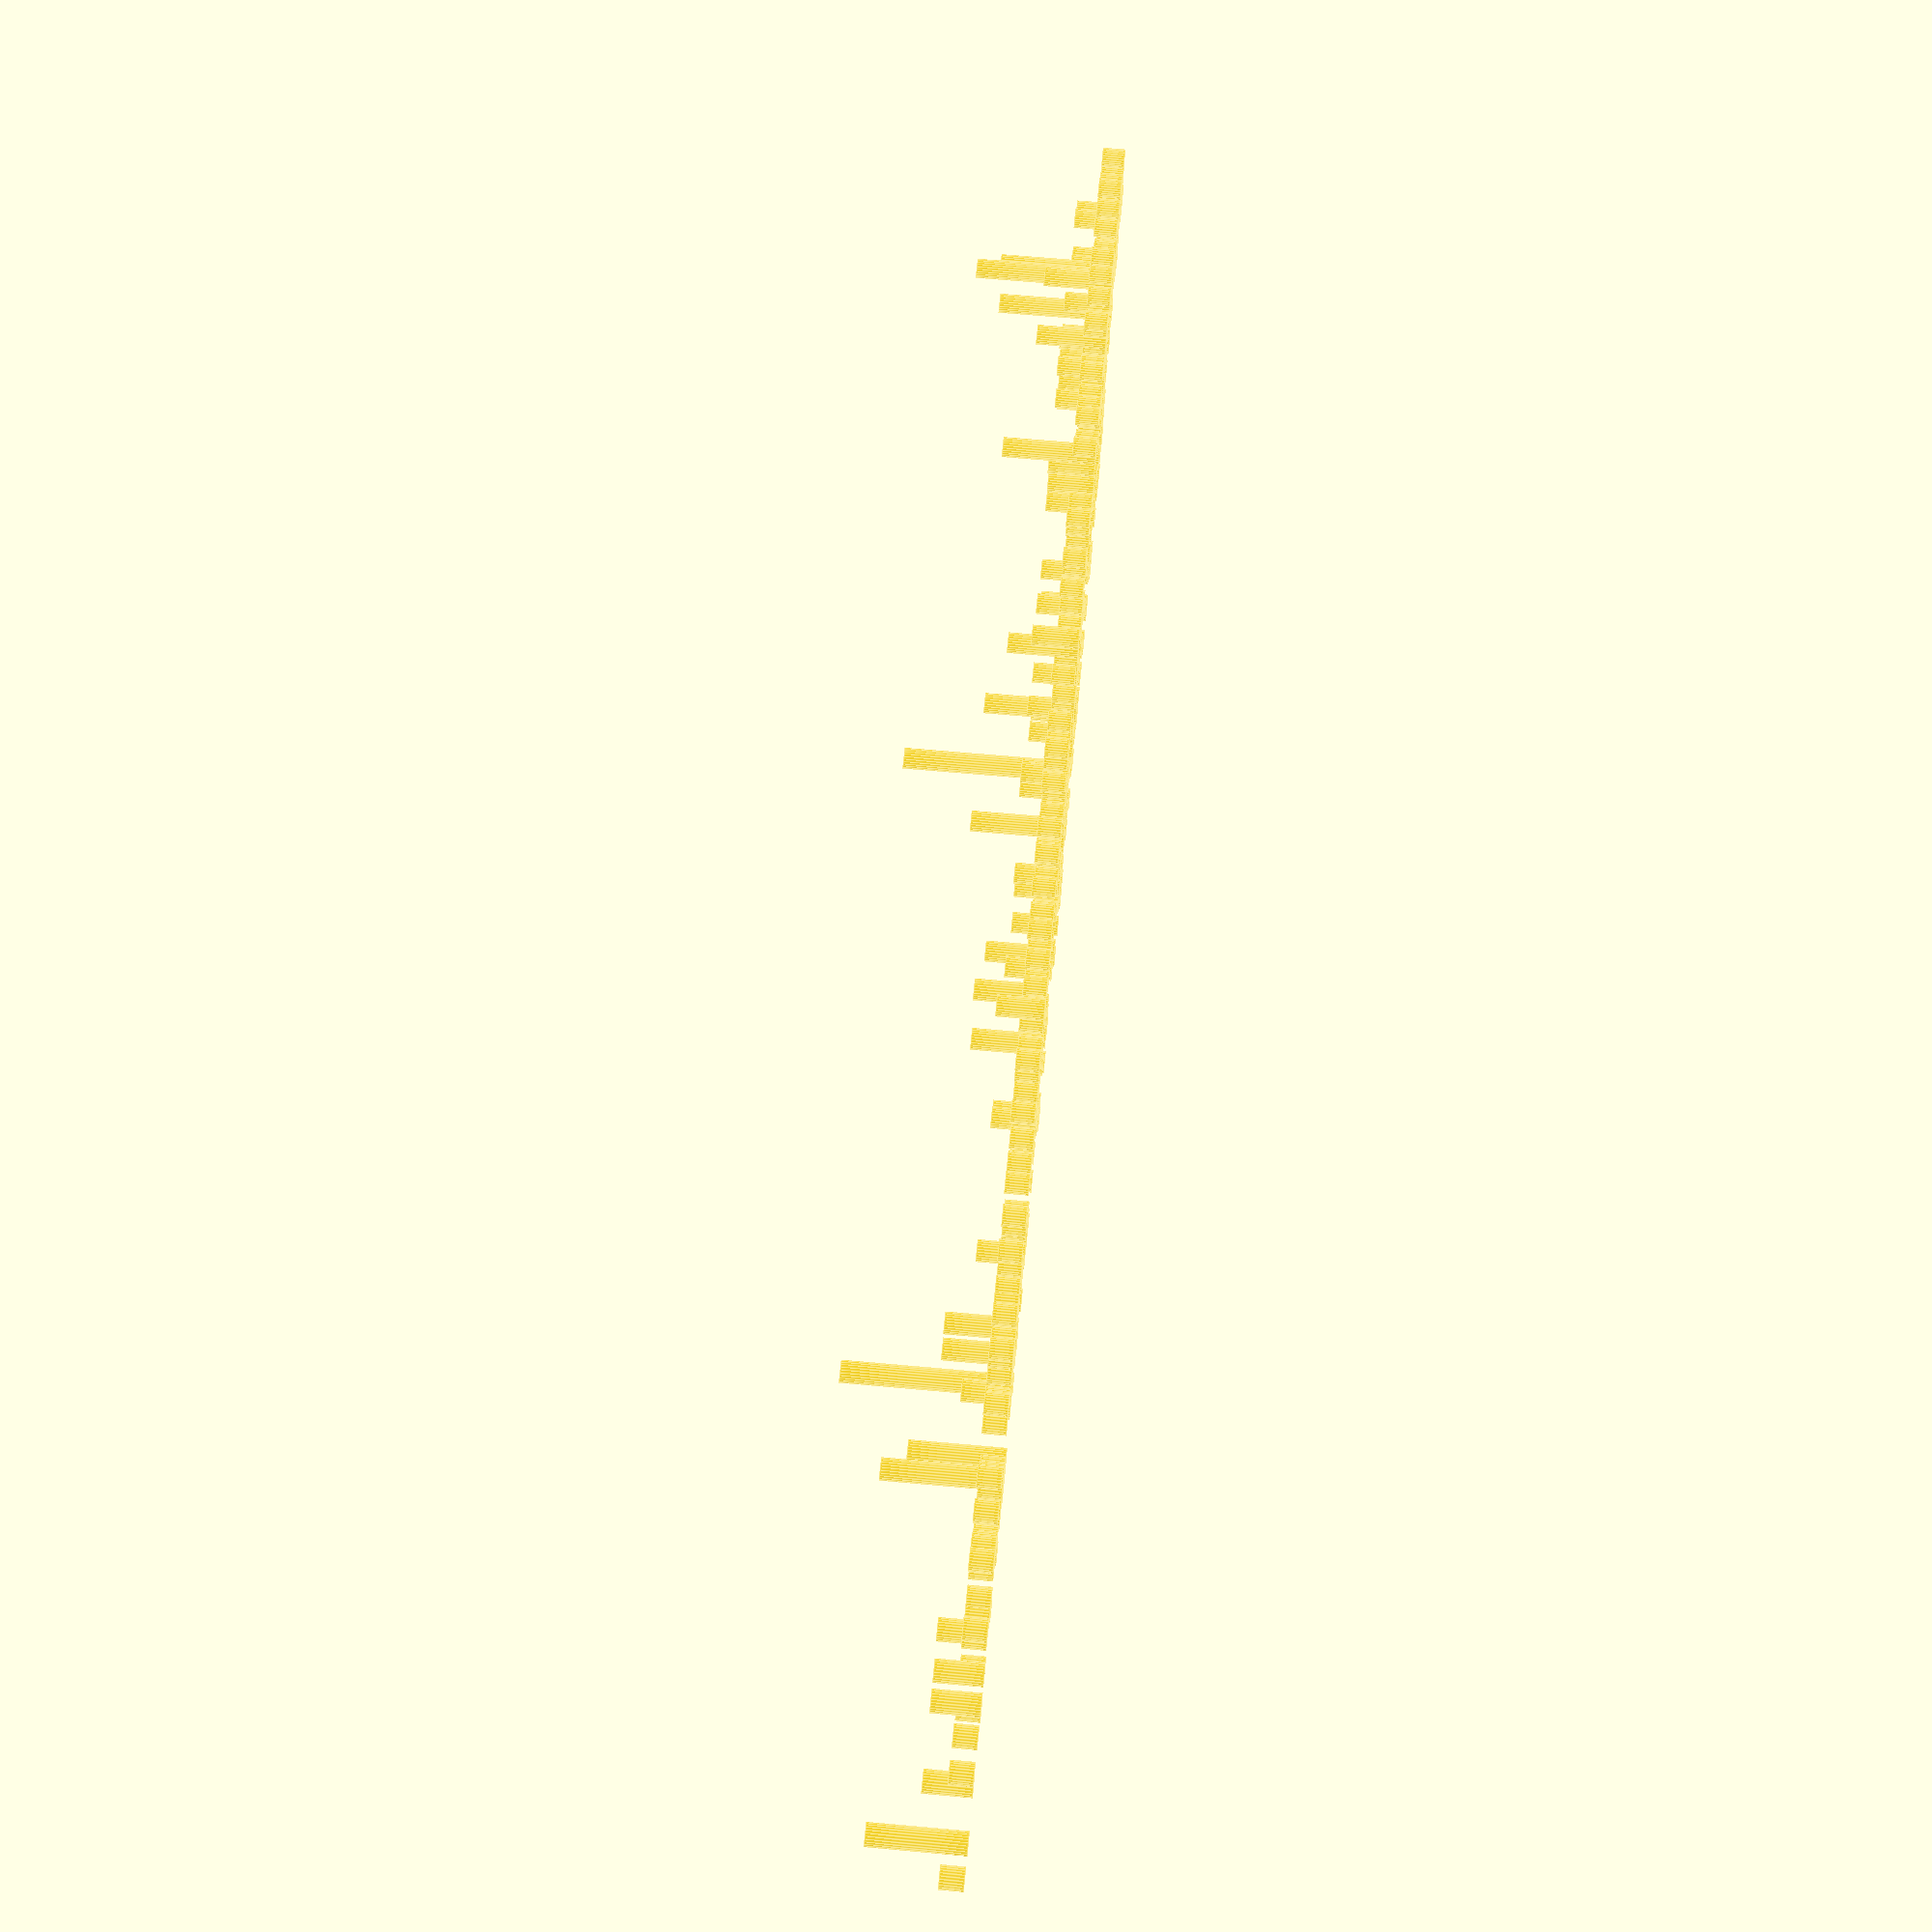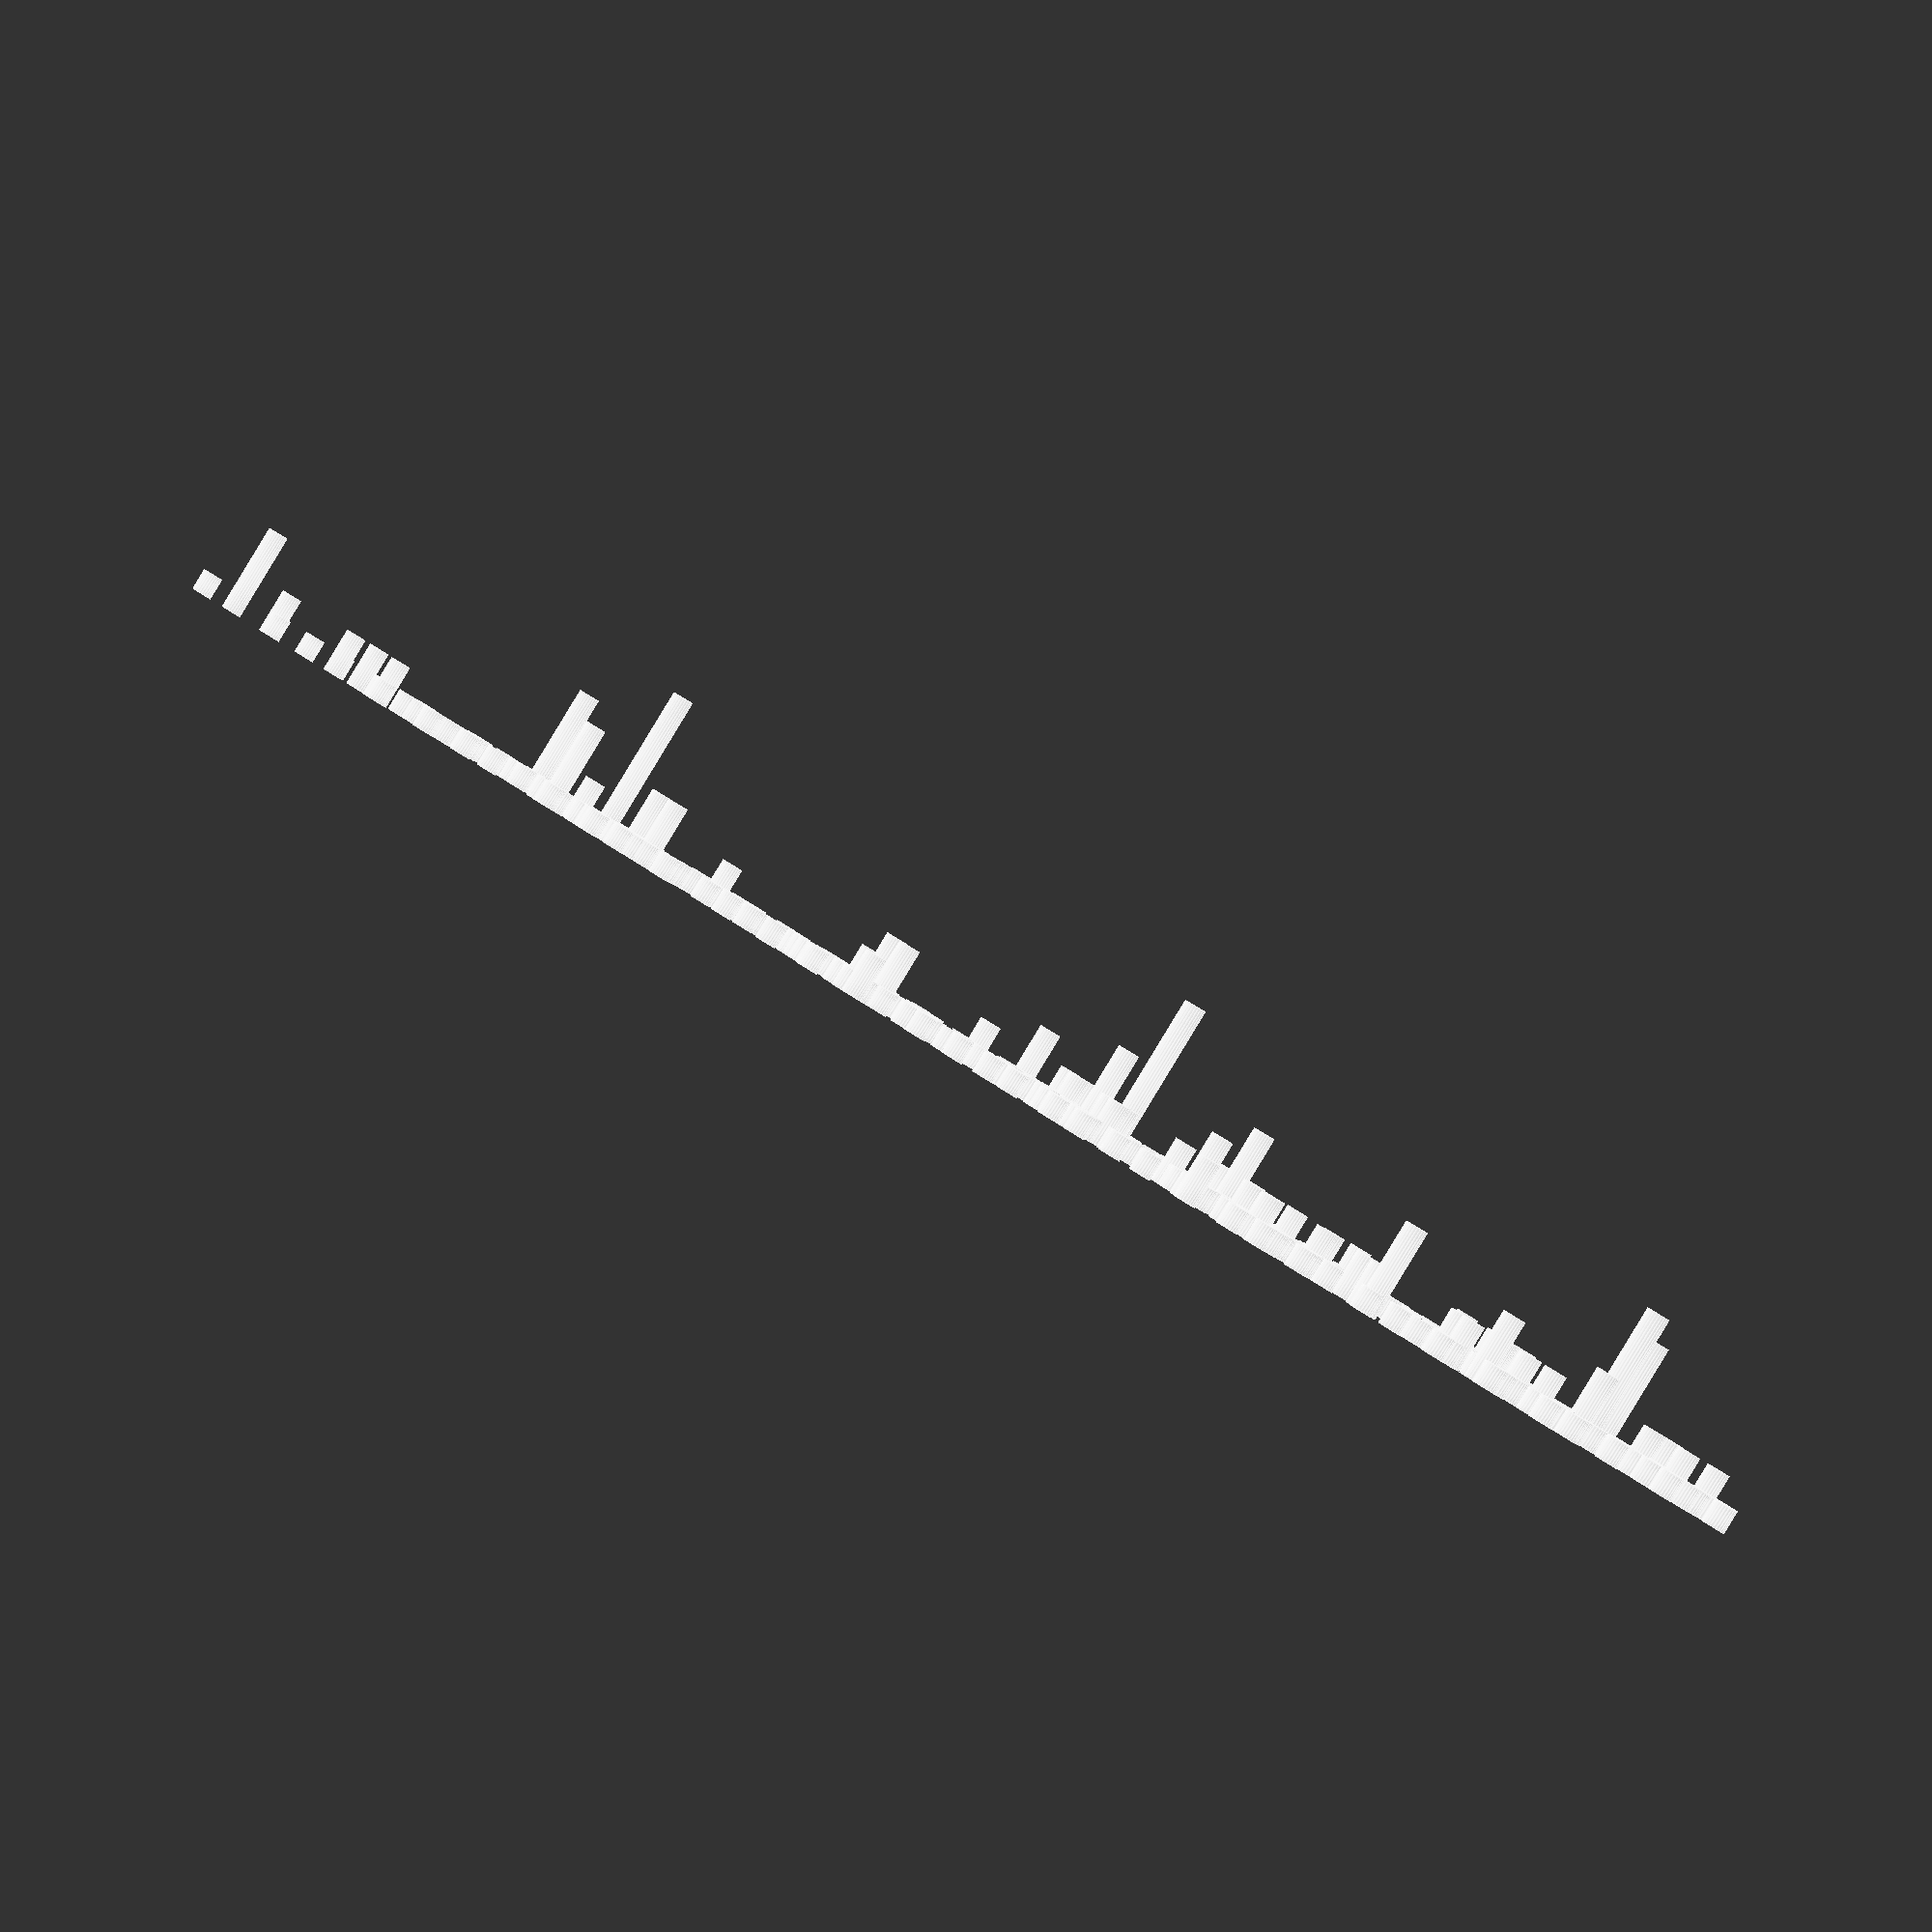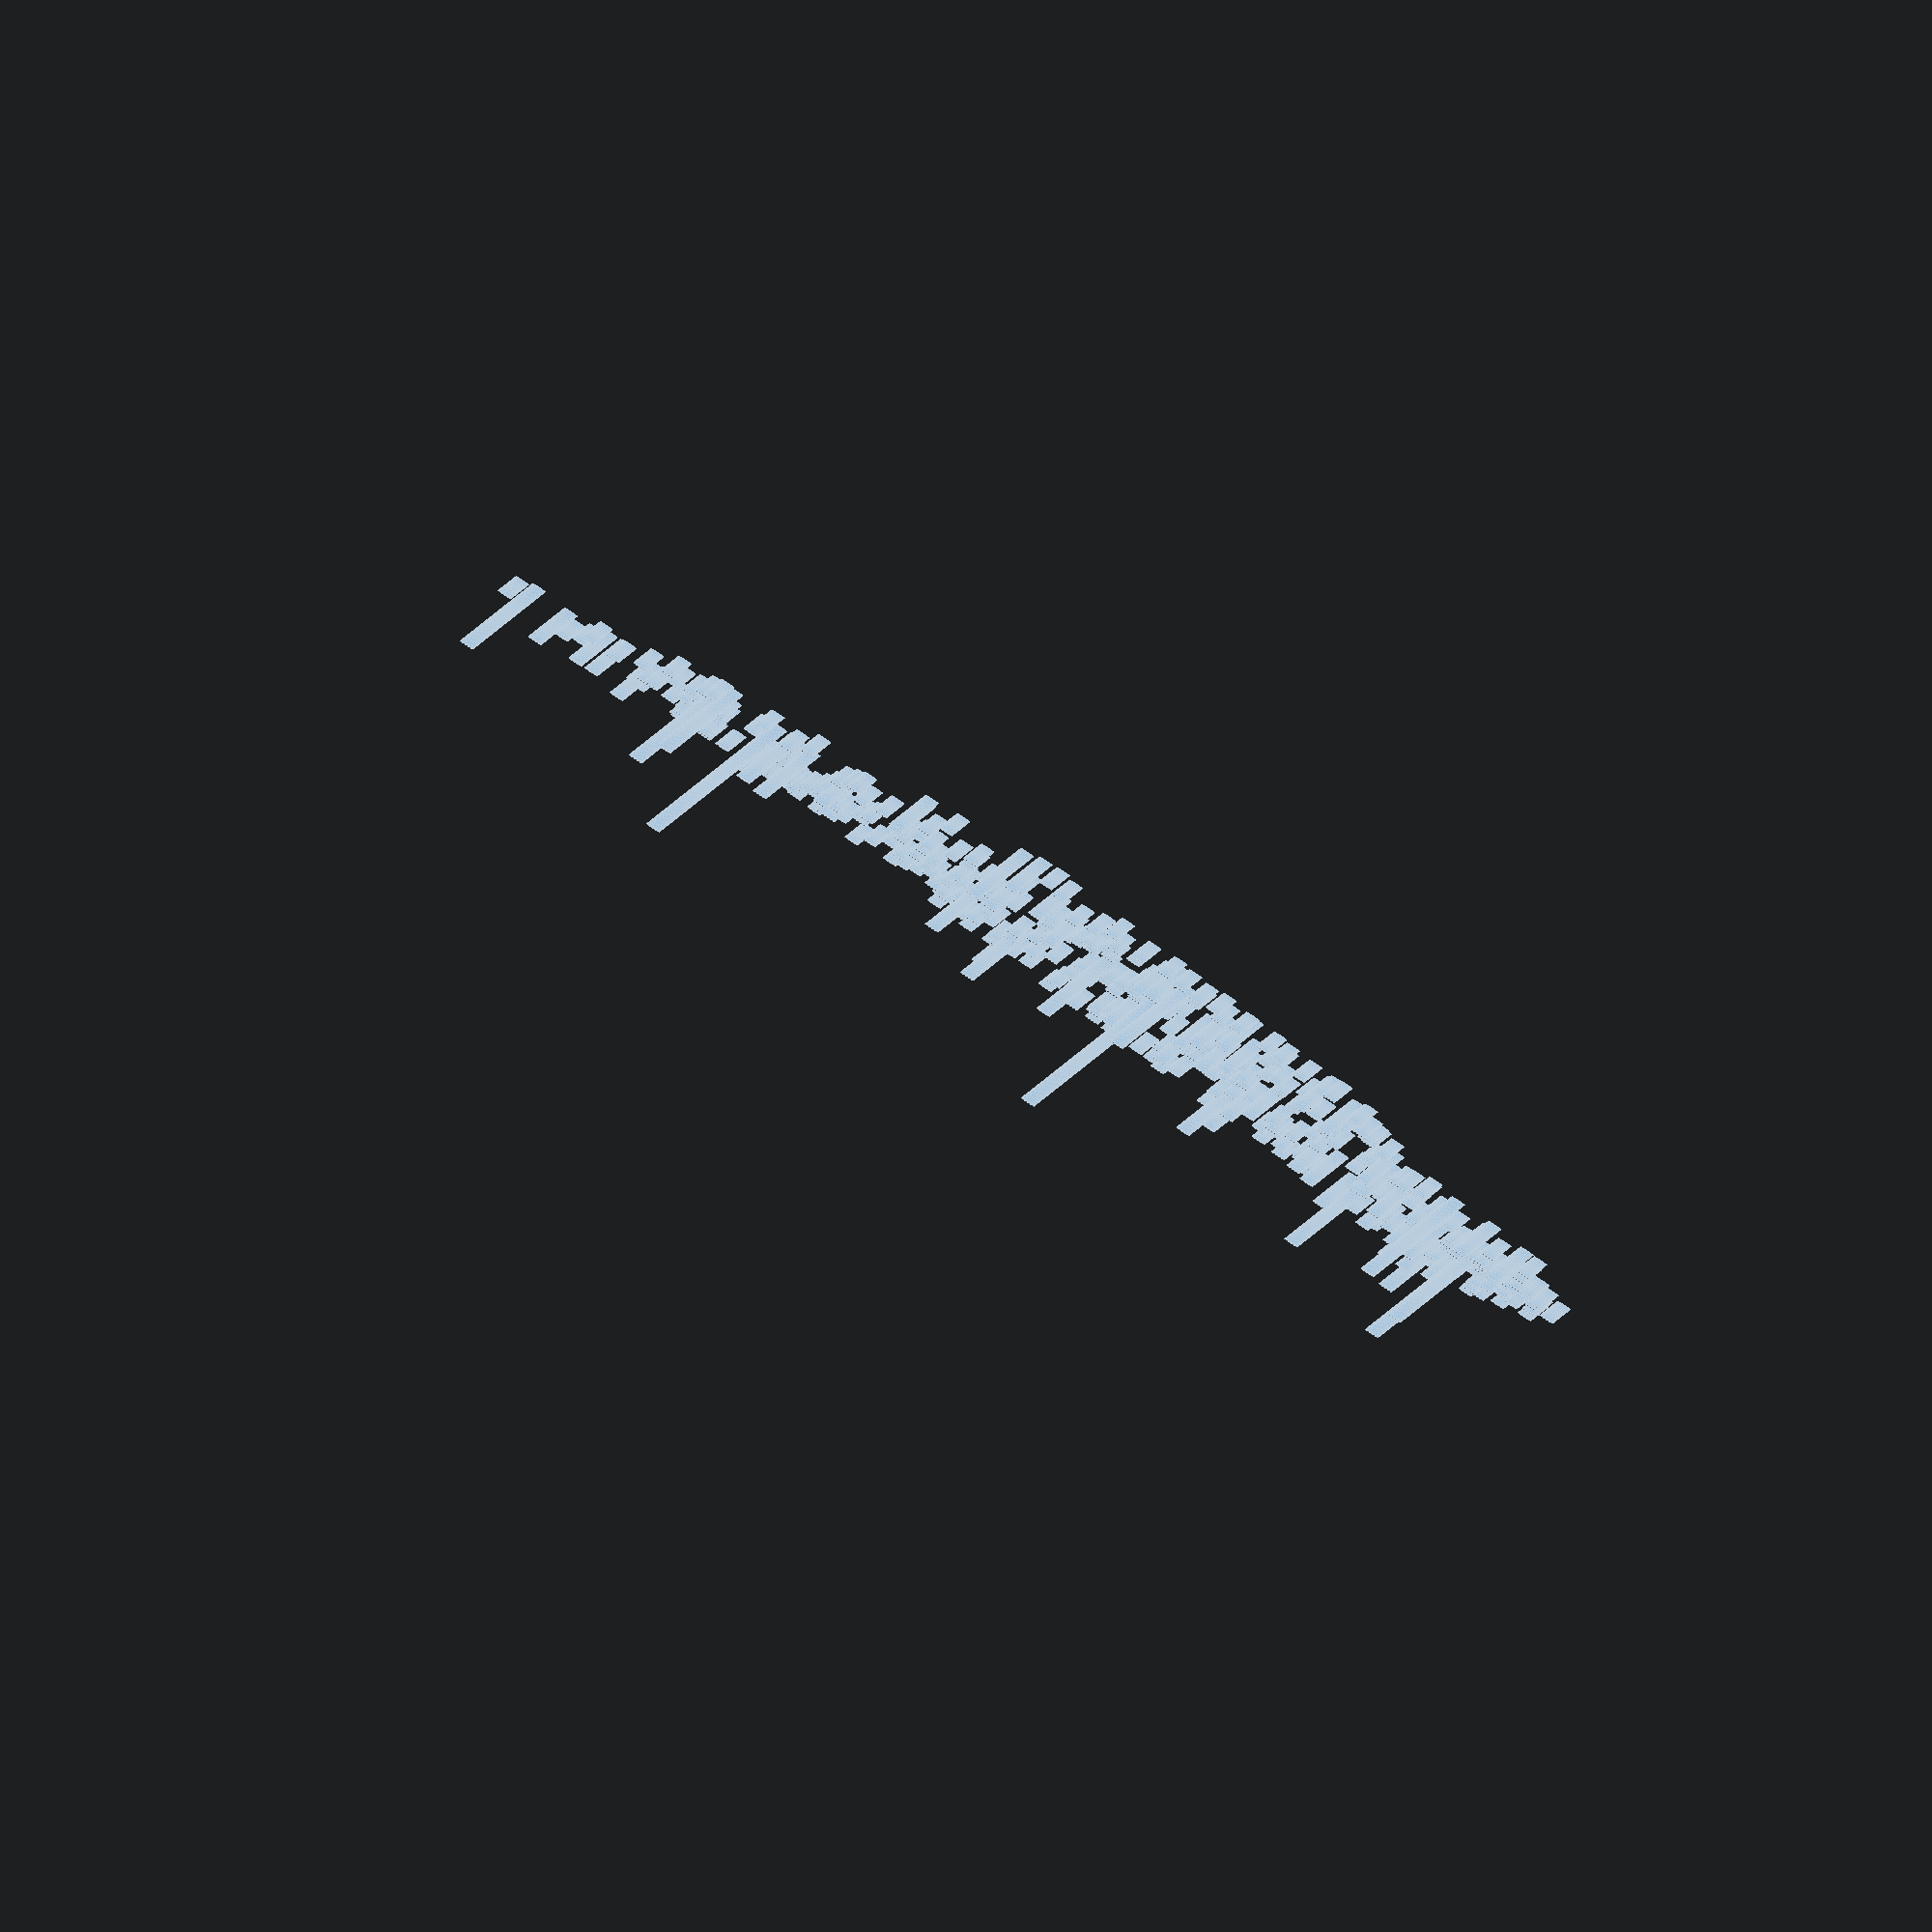
<openscad>
// Generated by SolidPython 1.1.1 on 2021-10-29 00:27:29
$fn = 25;


union() {
	scale(v = [1.0000000000, 0.1000000000, 0.8000000000]) {
		translate(v = [34.1818600000, -82.3784520000, 0]) {
			cylinder(h = 0.1000000000, r = 0.0200000000);
		}
	}
	scale(v = [1.0000000000, 0.1000000000, 0.4000000000]) {
		translate(v = [32.7493180000, -80.3681970000, 0]) {
			cylinder(h = 0.1000000000, r = 0.0200000000);
		}
	}
	scale(v = [1.0000000000, 0.1000000000, 1.2000000000]) {
		translate(v = [33.5530240000, -81.7194290000, 0]) {
			cylinder(h = 0.1000000000, r = 0.0200000000);
		}
	}
	scale(v = [1.0000000000, 0.1000000000, 0.4000000000]) {
		translate(v = [33.7684020000, -80.1787820000, 0]) {
			cylinder(h = 0.1000000000, r = 0.0200000000);
		}
	}
	scale(v = [1.0000000000, 0.1000000000, 0.4000000000]) {
		translate(v = [33.0076760000, -81.3202540000, 0]) {
			cylinder(h = 0.1000000000, r = 0.0200000000);
		}
	}
	scale(v = [1.0000000000, 0.1000000000, 1.6000000000]) {
		translate(v = [34.5260510000, -82.6304360000, 0]) {
			cylinder(h = 0.1000000000, r = 0.0200000000);
		}
	}
	scale(v = [1.0000000000, 0.1000000000, 0.4000000000]) {
		translate(v = [33.4525250000, -79.5604380000, 0]) {
			cylinder(h = 0.1000000000, r = 0.0200000000);
		}
	}
	scale(v = [1.0000000000, 0.1000000000, 0.4000000000]) {
		translate(v = [34.9580560000, -81.9908330000, 0]) {
			cylinder(h = 0.1000000000, r = 0.0200000000);
		}
	}
	scale(v = [1.0000000000, 0.1000000000, 0.4000000000]) {
		translate(v = [32.9514750000, -79.6860750000, 0]) {
			cylinder(h = 0.1000000000, r = 0.0200000000);
		}
	}
	scale(v = [1.0000000000, 0.1000000000, 0.4000000000]) {
		translate(v = [33.9822710000, -79.1777300000, 0]) {
			cylinder(h = 0.1000000000, r = 0.0200000000);
		}
	}
	scale(v = [1.0000000000, 0.1000000000, 0.4000000000]) {
		translate(v = [34.1241670000, -81.2375000000, 0]) {
			cylinder(h = 0.1000000000, r = 0.0200000000);
		}
	}
	scale(v = [1.0000000000, 0.1000000000, 0.4000000000]) {
		translate(v = [33.2779150000, -81.0177440000, 0]) {
			cylinder(h = 0.1000000000, r = 0.0200000000);
		}
	}
	scale(v = [1.0000000000, 0.1000000000, 0.4000000000]) {
		translate(v = [33.2334920000, -81.3523100000, 0]) {
			cylinder(h = 0.1000000000, r = 0.0200000000);
		}
	}
	scale(v = [1.0000000000, 0.1000000000, 0.4000000000]) {
		translate(v = [33.9385950000, -81.5489880000, 0]) {
			cylinder(h = 0.1000000000, r = 0.0200000000);
		}
	}
	scale(v = [1.0000000000, 0.1000000000, 0.4000000000]) {
		translate(v = [33.5044440000, -81.8691670000, 0]) {
			cylinder(h = 0.1000000000, r = 0.0200000000);
		}
	}
	scale(v = [1.0000000000, 0.1000000000, 0.8000000000]) {
		translate(v = [32.4335000000, -80.6728000000, 0]) {
			cylinder(h = 0.1000000000, r = 0.0200000000);
		}
	}
	scale(v = [1.0000000000, 0.1000000000, 0.4000000000]) {
		translate(v = [33.4272220000, -81.8911110000, 0]) {
			cylinder(h = 0.1000000000, r = 0.0200000000);
		}
	}
	scale(v = [1.0000000000, 0.1000000000, 0.8000000000]) {
		translate(v = [34.5087150000, -82.5101060000, 0]) {
			cylinder(h = 0.1000000000, r = 0.0200000000);
		}
	}
	scale(v = [1.0000000000, 0.1000000000, 0.8000000000]) {
		translate(v = [34.6255010000, -79.6898260000, 0]) {
			cylinder(h = 0.1000000000, r = 0.0200000000);
		}
	}
	scale(v = [1.0000000000, 0.1000000000, 0.4000000000]) {
		translate(v = [33.2013890000, -79.7883330000, 0]) {
			cylinder(h = 0.1000000000, r = 0.0200000000);
		}
	}
	scale(v = [1.0000000000, 0.1000000000, 0.4000000000]) {
		translate(v = [34.4201200000, -80.3662060000, 0]) {
			cylinder(h = 0.1000000000, r = 0.0200000000);
		}
	}
	scale(v = [1.0000000000, 0.1000000000, 0.8000000000]) {
		translate(v = [34.2241010000, -80.2749880000, 0]) {
			cylinder(h = 0.1000000000, r = 0.0200000000);
		}
	}
	scale(v = [1.0000000000, 0.1000000000, 0.4000000000]) {
		translate(v = [35.1150470000, -81.5080040000, 0]) {
			cylinder(h = 0.1000000000, r = 0.0200000000);
		}
	}
	scale(v = [1.0000000000, 0.1000000000, 0.4000000000]) {
		translate(v = [34.5778760000, -81.1248570000, 0]) {
			cylinder(h = 0.1000000000, r = 0.0200000000);
		}
	}
	scale(v = [1.0000000000, 0.1000000000, 0.4000000000]) {
		translate(v = [33.3644760000, -81.2718440000, 0]) {
			cylinder(h = 0.1000000000, r = 0.0200000000);
		}
	}
	scale(v = [1.0000000000, 0.1000000000, 0.4000000000]) {
		translate(v = [34.4966680000, -81.3459450000, 0]) {
			cylinder(h = 0.1000000000, r = 0.0200000000);
		}
	}
	scale(v = [1.0000000000, 0.1000000000, 0.4000000000]) {
		translate(v = [34.5020330000, -79.6594220000, 0]) {
			cylinder(h = 0.1000000000, r = 0.0200000000);
		}
	}
	scale(v = [1.0000000000, 0.1000000000, 0.8000000000]) {
		translate(v = [32.2512750000, -80.8720790000, 0]) {
			cylinder(h = 0.1000000000, r = 0.0200000000);
		}
	}
	scale(v = [1.0000000000, 0.1000000000, 0.4000000000]) {
		translate(v = [34.1911120000, -80.9757560000, 0]) {
			cylinder(h = 0.1000000000, r = 0.0200000000);
		}
	}
	scale(v = [1.0000000000, 0.1000000000, 0.4000000000]) {
		translate(v = [35.0342000000, -81.9775000000, 0]) {
			cylinder(h = 0.1000000000, r = 0.0200000000);
		}
	}
	scale(v = [1.0000000000, 0.1000000000, 0.4000000000]) {
		translate(v = [33.2973320000, -79.9216400000, 0]) {
			cylinder(h = 0.1000000000, r = 0.0200000000);
		}
	}
	scale(v = [1.0000000000, 0.1000000000, 0.4000000000]) {
		translate(v = [35.1497220000, -81.2125000000, 0]) {
			cylinder(h = 0.1000000000, r = 0.0200000000);
		}
	}
	scale(v = [1.0000000000, 0.1000000000, 0.4000000000]) {
		translate(v = [33.3474660000, -80.6708680000, 0]) {
			cylinder(h = 0.1000000000, r = 0.0200000000);
		}
	}
	scale(v = [1.0000000000, 0.1000000000, 0.4000000000]) {
		translate(v = [34.0325870000, -82.2027230000, 0]) {
			cylinder(h = 0.1000000000, r = 0.0200000000);
		}
	}
	scale(v = [1.0000000000, 0.1000000000, 0.4000000000]) {
		translate(v = [33.2628020000, -80.8059310000, 0]) {
			cylinder(h = 0.1000000000, r = 0.0200000000);
		}
	}
	scale(v = [1.0000000000, 0.1000000000, 0.4000000000]) {
		translate(v = [32.9412970000, -81.1807190000, 0]) {
			cylinder(h = 0.1000000000, r = 0.0200000000);
		}
	}
	scale(v = [1.0000000000, 0.1000000000, 0.4000000000]) {
		translate(v = [34.7247030000, -81.6825760000, 0]) {
			cylinder(h = 0.1000000000, r = 0.0200000000);
		}
	}
	scale(v = [1.0000000000, 0.1000000000, 0.4000000000]) {
		translate(v = [33.8120170000, -79.8175670000, 0]) {
			cylinder(h = 0.1000000000, r = 0.0200000000);
		}
	}
	scale(v = [1.0000000000, 0.1000000000, 0.4000000000]) {
		translate(v = [34.0999120000, -82.5805440000, 0]) {
			cylinder(h = 0.1000000000, r = 0.0200000000);
		}
	}
	scale(v = [1.0000000000, 0.1000000000, 0.8000000000]) {
		translate(v = [34.2696360000, -80.5909970000, 0]) {
			cylinder(h = 0.1000000000, r = 0.0200000000);
		}
	}
	scale(v = [1.0000000000, 0.1000000000, 0.4000000000]) {
		translate(v = [33.5577890000, -80.6466050000, 0]) {
			cylinder(h = 0.1000000000, r = 0.0200000000);
		}
	}
	scale(v = [1.0000000000, 0.1000000000, 0.4000000000]) {
		translate(v = [35.1080030000, -82.1403430000, 0]) {
			cylinder(h = 0.1000000000, r = 0.0200000000);
		}
	}
	scale(v = [1.0000000000, 0.1000000000, 0.4000000000]) {
		translate(v = [33.0566670000, -80.6200000000, 0]) {
			cylinder(h = 0.1000000000, r = 0.0200000000);
		}
	}
	scale(v = [1.0000000000, 0.1000000000, 0.4000000000]) {
		translate(v = [34.6143320000, -81.5091050000, 0]) {
			cylinder(h = 0.1000000000, r = 0.0200000000);
		}
	}
	scale(v = [1.0000000000, 0.1000000000, 0.4000000000]) {
		translate(v = [34.3424140000, -80.4999930000, 0]) {
			cylinder(h = 0.1000000000, r = 0.0200000000);
		}
	}
	scale(v = [1.0000000000, 0.1000000000, 0.4000000000]) {
		translate(v = [34.8507120000, -80.9341540000, 0]) {
			cylinder(h = 0.1000000000, r = 0.0200000000);
		}
	}
	scale(v = [1.0000000000, 0.1000000000, 0.8000000000]) {
		translate(v = [33.9625670000, -81.0670840000, 0]) {
			cylinder(h = 0.1000000000, r = 0.0200000000);
		}
	}
	scale(v = [1.0000000000, 0.1000000000, 0.4000000000]) {
		translate(v = [34.0308330000, -79.3558330000, 0]) {
			cylinder(h = 0.1000000000, r = 0.0200000000);
		}
	}
	scale(v = [1.0000000000, 0.1000000000, 0.8000000000]) {
		translate(v = [34.7400700000, -82.7947270000, 0]) {
			cylinder(h = 0.1000000000, r = 0.0200000000);
		}
	}
	scale(v = [1.0000000000, 0.1000000000, 0.4000000000]) {
		translate(v = [34.1311580000, -81.3318200000, 0]) {
			cylinder(h = 0.1000000000, r = 0.0200000000);
		}
	}
	scale(v = [1.0000000000, 0.1000000000, 0.4000000000]) {
		translate(v = [34.2358340000, -81.8352530000, 0]) {
			cylinder(h = 0.1000000000, r = 0.0200000000);
		}
	}
	scale(v = [1.0000000000, 0.1000000000, 2.0000000000]) {
		translate(v = [32.7795060000, -79.9370690000, 0]) {
			cylinder(h = 0.1000000000, r = 0.0200000000);
		}
	}
	scale(v = [1.0000000000, 0.1000000000, 0.4000000000]) {
		translate(v = [32.8958160000, -80.0676870000, 0]) {
			cylinder(h = 0.1000000000, r = 0.0200000000);
		}
	}
	scale(v = [1.0000000000, 0.1000000000, 0.8000000000]) {
		translate(v = [34.6862750000, -79.9174140000, 0]) {
			cylinder(h = 0.1000000000, r = 0.0200000000);
		}
	}
	scale(v = [1.0000000000, 0.1000000000, 0.4000000000]) {
		translate(v = [35.1153980000, -81.8678270000, 0]) {
			cylinder(h = 0.1000000000, r = 0.0200000000);
		}
	}
	scale(v = [1.0000000000, 0.1000000000, 0.8000000000]) {
		translate(v = [34.7148970000, -81.2185600000, 0]) {
			cylinder(h = 0.1000000000, r = 0.0200000000);
		}
	}
	scale(v = [1.0000000000, 0.1000000000, 0.4000000000]) {
		translate(v = [34.7278340000, -80.0957700000, 0]) {
			cylinder(h = 0.1000000000, r = 0.0200000000);
		}
	}
	scale(v = [1.0000000000, 0.1000000000, 0.4000000000]) {
		translate(v = [33.6505200000, -82.1487500000, 0]) {
			cylinder(h = 0.1000000000, r = 0.0200000000);
		}
	}
	scale(v = [1.0000000000, 0.1000000000, 0.4000000000]) {
		translate(v = [33.4966670000, -81.8922220000, 0]) {
			cylinder(h = 0.1000000000, r = 0.0200000000);
		}
	}
	scale(v = [1.0000000000, 0.1000000000, 0.8000000000]) {
		translate(v = [34.6830610000, -82.8250030000, 0]) {
			cylinder(h = 0.1000000000, r = 0.0200000000);
		}
	}
	scale(v = [1.0000000000, 0.1000000000, 0.4000000000]) {
		translate(v = [35.0653700000, -82.6092560000, 0]) {
			cylinder(h = 0.1000000000, r = 0.0200000000);
		}
	}
	scale(v = [1.0000000000, 0.1000000000, 0.4000000000]) {
		translate(v = [34.9794440000, -81.8180560000, 0]) {
			cylinder(h = 0.1000000000, r = 0.0200000000);
		}
	}
	scale(v = [1.0000000000, 0.1000000000, 0.8000000000]) {
		translate(v = [34.4706920000, -81.8771700000, 0]) {
			cylinder(h = 0.1000000000, r = 0.0200000000);
		}
	}
	scale(v = [1.0000000000, 0.1000000000, 0.4000000000]) {
		translate(v = [34.5805200000, -79.5452550000, 0]) {
			cylinder(h = 0.1000000000, r = 0.0200000000);
		}
	}
	scale(v = [1.0000000000, 0.1000000000, 0.8000000000]) {
		translate(v = [35.1107280000, -81.1863580000, 0]) {
			cylinder(h = 0.1000000000, r = 0.0200000000);
		}
	}
	scale(v = [1.0000000000, 0.1000000000, 2.8000000000]) {
		translate(v = [34.0004000000, -81.0334180000, 0]) {
			cylinder(h = 0.1000000000, r = 0.0200000000);
		}
	}
	scale(v = [1.0000000000, 0.1000000000, 0.4000000000]) {
		translate(v = [34.7680560000, -82.3500000000, 0]) {
			cylinder(h = 0.1000000000, r = 0.0200000000);
		}
	}
	scale(v = [1.0000000000, 0.1000000000, 0.4000000000]) {
		translate(v = [34.9919440000, -81.8350000000, 0]) {
			cylinder(h = 0.1000000000, r = 0.0200000000);
		}
	}
	scale(v = [1.0000000000, 0.1000000000, 0.8000000000]) {
		translate(v = [33.8730660000, -79.0557120000, 0]) {
			cylinder(h = 0.1000000000, r = 0.0200000000);
		}
	}
	scale(v = [1.0000000000, 0.1000000000, 0.4000000000]) {
		translate(v = [32.4830560000, -80.9830560000, 0]) {
			cylinder(h = 0.1000000000, r = 0.0200000000);
		}
	}
	scale(v = [1.0000000000, 0.1000000000, 0.4000000000]) {
		translate(v = [33.3725550000, -80.9631110000, 0]) {
			cylinder(h = 0.1000000000, r = 0.0200000000);
		}
	}
	scale(v = [1.0000000000, 0.1000000000, 0.4000000000]) {
		translate(v = [33.1621270000, -79.9204920000, 0]) {
			cylinder(h = 0.1000000000, r = 0.0200000000);
		}
	}
	scale(v = [1.0000000000, 0.1000000000, 0.4000000000]) {
		translate(v = [33.4275300000, -80.8857190000, 0]) {
			cylinder(h = 0.1000000000, r = 0.0200000000);
		}
	}
	scale(v = [1.0000000000, 0.1000000000, 0.4000000000]) {
		translate(v = [32.9611710000, -80.4794140000, 0]) {
			cylinder(h = 0.1000000000, r = 0.0200000000);
		}
	}
	scale(v = [1.0000000000, 0.1000000000, 0.4000000000]) {
		translate(v = [33.9905140000, -79.7515230000, 0]) {
			cylinder(h = 0.1000000000, r = 0.0200000000);
		}
	}
	scale(v = [1.0000000000, 0.1000000000, 0.4000000000]) {
		translate(v = [35.0389790000, -81.8220190000, 0]) {
			cylinder(h = 0.1000000000, r = 0.0200000000);
		}
	}
	scale(v = [1.0000000000, 0.1000000000, 0.4000000000]) {
		translate(v = [32.9163890000, -81.0775000000, 0]) {
			cylinder(h = 0.1000000000, r = 0.0200000000);
		}
	}
	scale(v = [1.0000000000, 0.1000000000, 0.4000000000]) {
		translate(v = [33.3363730000, -80.1859010000, 0]) {
			cylinder(h = 0.1000000000, r = 0.0200000000);
		}
	}
	scale(v = [1.0000000000, 0.1000000000, 0.4000000000]) {
		translate(v = [34.6427780000, -81.8580560000, 0]) {
			cylinder(h = 0.1000000000, r = 0.0200000000);
		}
	}
	scale(v = [1.0000000000, 0.1000000000, 0.4000000000]) {
		translate(v = [34.2692740000, -81.9842780000, 0]) {
			cylinder(h = 0.1000000000, r = 0.0200000000);
		}
	}
	scale(v = [1.0000000000, 0.1000000000, 0.4000000000]) {
		translate(v = [32.5563890000, -80.6900000000, 0]) {
			cylinder(h = 0.1000000000, r = 0.0200000000);
		}
	}
	scale(v = [1.0000000000, 0.1000000000, 0.4000000000]) {
		translate(v = [34.0144120000, -80.4665330000, 0]) {
			cylinder(h = 0.1000000000, r = 0.0200000000);
		}
	}
	scale(v = [1.0000000000, 0.1000000000, 0.8000000000]) {
		translate(v = [34.3002940000, -79.8732210000, 0]) {
			cylinder(h = 0.1000000000, r = 0.0200000000);
		}
	}
	scale(v = [1.0000000000, 0.1000000000, 0.4000000000]) {
		translate(v = [32.1041670000, -80.8855560000, 0]) {
			cylinder(h = 0.1000000000, r = 0.0200000000);
		}
	}
	scale(v = [1.0000000000, 0.1000000000, 0.4000000000]) {
		translate(v = [33.6025000000, -80.2647220000, 0]) {
			cylinder(h = 0.1000000000, r = 0.0200000000);
		}
	}
	scale(v = [1.0000000000, 0.1000000000, 0.4000000000]) {
		translate(v = [33.3209250000, -81.1407200000, 0]) {
			cylinder(h = 0.1000000000, r = 0.0200000000);
		}
	}
	scale(v = [1.0000000000, 0.1000000000, 0.8000000000]) {
		translate(v = [34.4145530000, -79.3770150000, 0]) {
			cylinder(h = 0.1000000000, r = 0.0200000000);
		}
	}
	scale(v = [1.0000000000, 0.1000000000, 0.4000000000]) {
		translate(v = [34.3997720000, -82.3666160000, 0]) {
			cylinder(h = 0.1000000000, r = 0.0200000000);
		}
	}
	scale(v = [1.0000000000, 0.1000000000, 0.4000000000]) {
		translate(v = [33.1246880000, -80.4033980000, 0]) {
			cylinder(h = 0.1000000000, r = 0.0200000000);
		}
	}
	scale(v = [1.0000000000, 0.1000000000, 0.4000000000]) {
		translate(v = [34.9677780000, -81.9066670000, 0]) {
			cylinder(h = 0.1000000000, r = 0.0200000000);
		}
	}
	scale(v = [1.0000000000, 0.1000000000, 0.4000000000]) {
		translate(v = [34.3344250000, -82.4001640000, 0]) {
			cylinder(h = 0.1000000000, r = 0.0200000000);
		}
	}
	scale(v = [1.0000000000, 0.1000000000, 0.4000000000]) {
		translate(v = [34.9176450000, -82.1258210000, 0]) {
			cylinder(h = 0.1000000000, r = 0.0200000000);
		}
	}
	scale(v = [1.0000000000, 0.1000000000, 0.4000000000]) {
		translate(v = [32.6288930000, -81.0300110000, 0]) {
			cylinder(h = 0.1000000000, r = 0.0200000000);
		}
	}
	scale(v = [1.0000000000, 0.1000000000, 0.8000000000]) {
		translate(v = [34.8290310000, -82.5795520000, 0]) {
			cylinder(h = 0.1000000000, r = 0.0200000000);
		}
	}
	scale(v = [1.0000000000, 0.1000000000, 0.4000000000]) {
		translate(v = [33.9152740000, -80.6996470000, 0]) {
			cylinder(h = 0.1000000000, r = 0.0200000000);
		}
	}
	scale(v = [1.0000000000, 0.1000000000, 0.4000000000]) {
		translate(v = [33.8055530000, -81.9660200000, 0]) {
			cylinder(h = 0.1000000000, r = 0.0200000000);
		}
	}
	scale(v = [1.0000000000, 0.1000000000, 0.4000000000]) {
		translate(v = [34.7970060000, -80.9890950000, 0]) {
			cylinder(h = 0.1000000000, r = 0.0200000000);
		}
	}
	scale(v = [1.0000000000, 0.1000000000, 0.4000000000]) {
		translate(v = [32.5485720000, -80.3070100000, 0]) {
			cylinder(h = 0.1000000000, r = 0.0200000000);
		}
	}
	scale(v = [1.0000000000, 0.1000000000, 0.4000000000]) {
		translate(v = [34.0945710000, -79.7918220000, 0]) {
			cylinder(h = 0.1000000000, r = 0.0200000000);
		}
	}
	scale(v = [1.0000000000, 0.1000000000, 0.4000000000]) {
		translate(v = [33.1044360000, -81.0221370000, 0]) {
			cylinder(h = 0.1000000000, r = 0.0200000000);
		}
	}
	scale(v = [1.0000000000, 0.1000000000, 0.4000000000]) {
		translate(v = [34.1619630000, -80.8112920000, 0]) {
			cylinder(h = 0.1000000000, r = 0.0200000000);
		}
	}
	scale(v = [1.0000000000, 0.1000000000, 0.4000000000]) {
		translate(v = [33.3802780000, -81.3797220000, 0]) {
			cylinder(h = 0.1000000000, r = 0.0200000000);
		}
	}
	scale(v = [1.0000000000, 0.1000000000, 0.4000000000]) {
		translate(v = [34.1171490000, -80.1754410000, 0]) {
			cylinder(h = 0.1000000000, r = 0.0200000000);
		}
	}
	scale(v = [1.0000000000, 0.1000000000, 0.4000000000]) {
		translate(v = [33.4906080000, -80.5678400000, 0]) {
			cylinder(h = 0.1000000000, r = 0.0200000000);
		}
	}
	scale(v = [1.0000000000, 0.1000000000, 0.4000000000]) {
		translate(v = [34.6709520000, -81.9237300000, 0]) {
			cylinder(h = 0.1000000000, r = 0.0200000000);
		}
	}
	scale(v = [1.0000000000, 0.1000000000, 0.4000000000]) {
		translate(v = [32.7375140000, -81.2177680000, 0]) {
			cylinder(h = 0.1000000000, r = 0.0200000000);
		}
	}
	scale(v = [1.0000000000, 0.1000000000, 0.4000000000]) {
		translate(v = [33.3921890000, -80.3199830000, 0]) {
			cylinder(h = 0.1000000000, r = 0.0200000000);
		}
	}
	scale(v = [1.0000000000, 0.1000000000, 0.4000000000]) {
		translate(v = [34.5775480000, -82.9998740000, 0]) {
			cylinder(h = 0.1000000000, r = 0.0200000000);
		}
	}
	scale(v = [1.0000000000, 0.1000000000, 0.4000000000]) {
		translate(v = [32.9514550000, -81.2586400000, 0]) {
			cylinder(h = 0.1000000000, r = 0.0200000000);
		}
	}
	scale(v = [1.0000000000, 0.1000000000, 0.4000000000]) {
		translate(v = [34.9563890000, -82.0102780000, 0]) {
			cylinder(h = 0.1000000000, r = 0.0200000000);
		}
	}
	scale(v = [1.0000000000, 0.1000000000, 0.4000000000]) {
		translate(v = [35.1338890000, -82.0066670000, 0]) {
			cylinder(h = 0.1000000000, r = 0.0200000000);
		}
	}
	scale(v = [1.0000000000, 0.1000000000, 1.6000000000]) {
		translate(v = [34.1837500000, -79.7727860000, 0]) {
			cylinder(h = 0.1000000000, r = 0.0200000000);
		}
	}
	scale(v = [1.0000000000, 0.1000000000, 0.4000000000]) {
		translate(v = [32.6550000000, -79.9405560000, 0]) {
			cylinder(h = 0.1000000000, r = 0.0200000000);
		}
	}
	scale(v = [1.0000000000, 0.1000000000, 0.4000000000]) {
		translate(v = [34.2873300000, -79.2500630000, 0]) {
			cylinder(h = 0.1000000000, r = 0.0200000000);
		}
	}
	scale(v = [1.0000000000, 0.1000000000, 0.4000000000]) {
		translate(v = [34.7006400000, -80.9091750000, 0]) {
			cylinder(h = 0.1000000000, r = 0.0200000000);
		}
	}
	scale(v = [1.0000000000, 0.1000000000, 0.8000000000]) {
		translate(v = [35.0241670000, -81.0280560000, 0]) {
			cylinder(h = 0.1000000000, r = 0.0200000000);
		}
	}
	scale(v = [1.0000000000, 0.1000000000, 0.8000000000]) {
		translate(v = [34.6533340000, -82.2645930000, 0]) {
			cylinder(h = 0.1000000000, r = 0.0200000000);
		}
	}
	scale(v = [1.0000000000, 0.1000000000, 0.4000000000]) {
		translate(v = [32.6813890000, -81.1883330000, 0]) {
			cylinder(h = 0.1000000000, r = 0.0200000000);
		}
	}
	scale(v = [1.0000000000, 0.1000000000, 0.4000000000]) {
		translate(v = [33.8409890000, -80.0813770000, 0]) {
			cylinder(h = 0.1000000000, r = 0.0200000000);
		}
	}
	scale(v = [1.0000000000, 0.1000000000, 0.4000000000]) {
		translate(v = [33.8454610000, -80.7531990000, 0]) {
			cylinder(h = 0.1000000000, r = 0.0200000000);
		}
	}
	scale(v = [1.0000000000, 0.1000000000, 0.8000000000]) {
		translate(v = [35.0615080000, -81.6490610000, 0]) {
			cylinder(h = 0.1000000000, r = 0.0200000000);
		}
	}
	scale(v = [1.0000000000, 0.1000000000, 0.4000000000]) {
		translate(v = [34.1238010000, -79.1059150000, 0]) {
			cylinder(h = 0.1000000000, r = 0.0200000000);
		}
	}
	scale(v = [1.0000000000, 0.1000000000, 0.4000000000]) {
		translate(v = [32.6006660000, -81.2396290000, 0]) {
			cylinder(h = 0.1000000000, r = 0.0200000000);
		}
	}
	scale(v = [1.0000000000, 0.1000000000, 0.4000000000]) {
		translate(v = [33.8337120000, -81.1173950000, 0]) {
			cylinder(h = 0.1000000000, r = 0.0200000000);
		}
	}
	scale(v = [1.0000000000, 0.1000000000, 0.8000000000]) {
		translate(v = [33.4307760000, -79.3234590000, 0]) {
			cylinder(h = 0.1000000000, r = 0.0200000000);
		}
	}
	scale(v = [1.0000000000, 0.1000000000, 0.4000000000]) {
		translate(v = [32.8594440000, -81.2391670000, 0]) {
			cylinder(h = 0.1000000000, r = 0.0200000000);
		}
	}
	scale(v = [1.0000000000, 0.1000000000, 0.4000000000]) {
		translate(v = [33.9580500000, -81.3913600000, 0]) {
			cylinder(h = 0.1000000000, r = 0.0200000000);
		}
	}
	scale(v = [1.0000000000, 0.1000000000, 0.4000000000]) {
		translate(v = [34.9447220000, -81.8377780000, 0]) {
			cylinder(h = 0.1000000000, r = 0.0200000000);
		}
	}
	scale(v = [1.0000000000, 0.1000000000, 0.4000000000]) {
		translate(v = [33.5258330000, -81.8302780000, 0]) {
			cylinder(h = 0.1000000000, r = 0.0200000000);
		}
	}
	scale(v = [1.0000000000, 0.1000000000, 1.2000000000]) {
		translate(v = [32.9886990000, -80.0199480000, 0]) {
			cylinder(h = 0.1000000000, r = 0.0200000000);
		}
	}
	scale(v = [1.0000000000, 0.1000000000, 0.4000000000]) {
		translate(v = [35.0766670000, -82.1327780000, 0]) {
			cylinder(h = 0.1000000000, r = 0.0200000000);
		}
	}
	scale(v = [1.0000000000, 0.1000000000, 0.4000000000]) {
		translate(v = [33.5630160000, -81.8146860000, 0]) {
			cylinder(h = 0.1000000000, r = 0.0200000000);
		}
	}
	scale(v = [1.0000000000, 0.1000000000, 0.4000000000]) {
		translate(v = [34.5809840000, -82.1570350000, 0]) {
			cylinder(h = 0.1000000000, r = 0.0200000000);
		}
	}
	scale(v = [1.0000000000, 0.1000000000, 0.4000000000]) {
		translate(v = [34.5705300000, -80.9132630000, 0]) {
			cylinder(h = 0.1000000000, r = 0.0200000000);
		}
	}
	scale(v = [1.0000000000, 0.1000000000, 0.4000000000]) {
		translate(v = [33.5966400000, -79.9802200000, 0]) {
			cylinder(h = 0.1000000000, r = 0.0200000000);
		}
	}
	scale(v = [1.0000000000, 0.1000000000, 0.4000000000]) {
		translate(v = [32.6628270000, -80.5280350000, 0]) {
			cylinder(h = 0.1000000000, r = 0.0200000000);
		}
	}
	scale(v = [1.0000000000, 0.1000000000, 0.4000000000]) {
		translate(v = [34.2051050000, -79.0516130000, 0]) {
			cylinder(h = 0.1000000000, r = 0.0200000000);
		}
	}
	scale(v = [1.0000000000, 0.1000000000, 2.4000000000]) {
		translate(v = [34.9137000000, -82.0978000000, 0]) {
			cylinder(h = 0.1000000000, r = 0.0200000000);
		}
	}
	scale(v = [1.0000000000, 0.1000000000, 1.2000000000]) {
		translate(v = [34.1758020000, -82.1562110000, 0]) {
			cylinder(h = 0.1000000000, r = 0.0200000000);
		}
	}
	scale(v = [1.0000000000, 0.1000000000, 1.2000000000]) {
		translate(v = [34.8968000000, -82.2674420000, 0]) {
			cylinder(h = 0.1000000000, r = 0.0200000000);
		}
	}
	scale(v = [1.0000000000, 0.1000000000, 0.4000000000]) {
		translate(v = [33.9069410000, -79.3564260000, 0]) {
			cylinder(h = 0.1000000000, r = 0.0200000000);
		}
	}
	scale(v = [1.0000000000, 0.1000000000, 0.4000000000]) {
		translate(v = [33.1050000000, -80.5950000000, 0]) {
			cylinder(h = 0.1000000000, r = 0.0200000000);
		}
	}
	scale(v = [1.0000000000, 0.1000000000, 0.4000000000]) {
		translate(v = [34.4845560000, -79.3778710000, 0]) {
			cylinder(h = 0.1000000000, r = 0.0200000000);
		}
	}
	scale(v = [1.0000000000, 0.1000000000, 0.4000000000]) {
		translate(v = [32.8728800000, -81.0973330000, 0]) {
			cylinder(h = 0.1000000000, r = 0.0200000000);
		}
	}
	scale(v = [1.0000000000, 0.1000000000, 0.4000000000]) {
		translate(v = [32.2635120000, -81.0668650000, 0]) {
			cylinder(h = 0.1000000000, r = 0.0200000000);
		}
	}
	scale(v = [1.0000000000, 0.1000000000, 0.4000000000]) {
		translate(v = [33.2205110000, -80.4500940000, 0]) {
			cylinder(h = 0.1000000000, r = 0.0200000000);
		}
	}
	scale(v = [1.0000000000, 0.1000000000, 0.8000000000]) {
		translate(v = [34.3756160000, -80.0842370000, 0]) {
			cylinder(h = 0.1000000000, r = 0.0200000000);
		}
	}
	scale(v = [1.0000000000, 0.1000000000, 0.4000000000]) {
		translate(v = [34.6024220000, -80.7103100000, 0]) {
			cylinder(h = 0.1000000000, r = 0.0200000000);
		}
	}
	scale(v = [1.0000000000, 0.1000000000, 0.4000000000]) {
		translate(v = [33.7418870000, -79.4488950000, 0]) {
			cylinder(h = 0.1000000000, r = 0.0200000000);
		}
	}
	scale(v = [1.0000000000, 0.1000000000, 0.4000000000]) {
		translate(v = [34.9708330000, -81.4305990000, 0]) {
			cylinder(h = 0.1000000000, r = 0.0200000000);
		}
	}
	scale(v = [1.0000000000, 0.1000000000, 0.4000000000]) {
		translate(v = [33.2733330000, -81.2472220000, 0]) {
			cylinder(h = 0.1000000000, r = 0.0200000000);
		}
	}
	scale(v = [1.0000000000, 0.1000000000, 1.6000000000]) {
		translate(v = [32.1632000000, -80.7533000000, 0]) {
			cylinder(h = 0.1000000000, r = 0.0200000000);
		}
	}
	scale(v = [1.0000000000, 0.1000000000, 0.4000000000]) {
		translate(v = [34.2881670000, -82.2142250000, 0]) {
			cylinder(h = 0.1000000000, r = 0.0200000000);
		}
	}
	scale(v = [1.0000000000, 0.1000000000, 0.4000000000]) {
		translate(v = [33.3275860000, -80.4023930000, 0]) {
			cylinder(h = 0.1000000000, r = 0.0200000000);
		}
	}
	scale(v = [1.0000000000, 0.1000000000, 0.4000000000]) {
		translate(v = [32.7223060000, -80.2595660000, 0]) {
			cylinder(h = 0.1000000000, r = 0.0200000000);
		}
	}
	scale(v = [1.0000000000, 0.1000000000, 0.4000000000]) {
		translate(v = [34.4417230000, -82.4254710000, 0]) {
			cylinder(h = 0.1000000000, r = 0.0200000000);
		}
	}
	scale(v = [1.0000000000, 0.1000000000, 0.4000000000]) {
		translate(v = [33.9348680000, -80.8449060000, 0]) {
			cylinder(h = 0.1000000000, r = 0.0200000000);
		}
	}
	scale(v = [1.0000000000, 0.1000000000, 0.4000000000]) {
		translate(v = [34.0211110000, -80.5661110000, 0]) {
			cylinder(h = 0.1000000000, r = 0.0200000000);
		}
	}
	scale(v = [1.0000000000, 0.1000000000, 0.4000000000]) {
		translate(v = [33.0184360000, -79.8072540000, 0]) {
			cylinder(h = 0.1000000000, r = 0.0200000000);
		}
	}
	scale(v = [1.0000000000, 0.1000000000, 0.4000000000]) {
		translate(v = [35.0527950000, -82.0540130000, 0]) {
			cylinder(h = 0.1000000000, r = 0.0200000000);
		}
	}
	scale(v = [1.0000000000, 0.1000000000, 0.8000000000]) {
		translate(v = [34.1102540000, -81.1965530000, 0]) {
			cylinder(h = 0.1000000000, r = 0.0200000000);
		}
	}
	scale(v = [1.0000000000, 0.1000000000, 0.4000000000]) {
		translate(v = [32.9503240000, -80.8915890000, 0]) {
			cylinder(h = 0.1000000000, r = 0.0200000000);
		}
	}
	scale(v = [1.0000000000, 0.1000000000, 0.4000000000]) {
		translate(v = [32.7942520000, -79.7729490000, 0]) {
			cylinder(h = 0.1000000000, r = 0.0200000000);
		}
	}
	scale(v = [1.0000000000, 0.1000000000, 0.4000000000]) {
		translate(v = [34.3198470000, -82.6574370000, 0]) {
			cylinder(h = 0.1000000000, r = 0.0200000000);
		}
	}
	scale(v = [1.0000000000, 0.1000000000, 0.4000000000]) {
		translate(v = [33.3388860000, -81.7976280000, 0]) {
			cylinder(h = 0.1000000000, r = 0.0200000000);
		}
	}
	scale(v = [1.0000000000, 0.1000000000, 0.4000000000]) {
		translate(v = [32.7700000000, -80.4547220000, 0]) {
			cylinder(h = 0.1000000000, r = 0.0200000000);
		}
	}
	scale(v = [1.0000000000, 0.1000000000, 0.4000000000]) {
		translate(v = [33.2287970000, -79.7155510000, 0]) {
			cylinder(h = 0.1000000000, r = 0.0200000000);
		}
	}
	scale(v = [1.0000000000, 0.1000000000, 0.4000000000]) {
		translate(v = [34.6545810000, -80.3639340000, 0]) {
			cylinder(h = 0.1000000000, r = 0.0200000000);
		}
	}
	scale(v = [1.0000000000, 0.1000000000, 0.4000000000]) {
		translate(v = [34.2716930000, -81.2711530000, 0]) {
			cylinder(h = 0.1000000000, r = 0.0200000000);
		}
	}
	scale(v = [1.0000000000, 0.1000000000, 0.4000000000]) {
		translate(v = [34.4067950000, -81.8190700000, 0]) {
			cylinder(h = 0.1000000000, r = 0.0200000000);
		}
	}
	scale(v = [1.0000000000, 0.1000000000, 0.4000000000]) {
		translate(v = [32.7096970000, -80.0942940000, 0]) {
			cylinder(h = 0.1000000000, r = 0.0200000000);
		}
	}
	scale(v = [1.0000000000, 0.1000000000, 0.4000000000]) {
		translate(v = [33.8298730000, -79.4782560000, 0]) {
			cylinder(h = 0.1000000000, r = 0.0200000000);
		}
	}
	scale(v = [1.0000000000, 0.1000000000, 0.4000000000]) {
		translate(v = [33.8230750000, -81.7972420000, 0]) {
			cylinder(h = 0.1000000000, r = 0.0200000000);
		}
	}
	scale(v = [1.0000000000, 0.1000000000, 0.4000000000]) {
		translate(v = [34.8373680000, -81.6842180000, 0]) {
			cylinder(h = 0.1000000000, r = 0.0200000000);
		}
	}
	scale(v = [1.0000000000, 0.1000000000, 0.4000000000]) {
		translate(v = [34.5578090000, -80.5546330000, 0]) {
			cylinder(h = 0.1000000000, r = 0.0200000000);
		}
	}
	scale(v = [1.0000000000, 0.1000000000, 0.4000000000]) {
		translate(v = [34.3552190000, -81.7197500000, 0]) {
			cylinder(h = 0.1000000000, r = 0.0200000000);
		}
	}
	scale(v = [1.0000000000, 0.1000000000, 0.8000000000]) {
		translate(v = [33.6878410000, -79.7832210000, 0]) {
			cylinder(h = 0.1000000000, r = 0.0200000000);
		}
	}
	scale(v = [1.0000000000, 0.1000000000, 0.4000000000]) {
		translate(v = [34.6119440000, -82.7652780000, 0]) {
			cylinder(h = 0.1000000000, r = 0.0200000000);
		}
	}
	scale(v = [1.0000000000, 0.1000000000, 0.4000000000]) {
		translate(v = [32.9930190000, -80.1257010000, 0]) {
			cylinder(h = 0.1000000000, r = 0.0200000000);
		}
	}
	scale(v = [1.0000000000, 0.1000000000, 0.4000000000]) {
		translate(v = [32.4446000000, -80.6412000000, 0]) {
			cylinder(h = 0.1000000000, r = 0.0200000000);
		}
	}
	scale(v = [1.0000000000, 0.1000000000, 0.8000000000]) {
		translate(v = [33.8654730000, -79.7417940000, 0]) {
			cylinder(h = 0.1000000000, r = 0.0200000000);
		}
	}
	scale(v = [1.0000000000, 0.1000000000, 0.4000000000]) {
		translate(v = [34.3444900000, -79.1928690000, 0]) {
			cylinder(h = 0.1000000000, r = 0.0200000000);
		}
	}
	scale(v = [1.0000000000, 0.1000000000, 0.4000000000]) {
		translate(v = [34.1890440000, -80.0301340000, 0]) {
			cylinder(h = 0.1000000000, r = 0.0200000000);
		}
	}
	scale(v = [1.0000000000, 0.1000000000, 0.8000000000]) {
		translate(v = [34.7490060000, -80.7615760000, 0]) {
			cylinder(h = 0.1000000000, r = 0.0200000000);
		}
	}
	scale(v = [1.0000000000, 0.1000000000, 0.4000000000]) {
		translate(v = [34.7761110000, -81.0102780000, 0]) {
			cylinder(h = 0.1000000000, r = 0.0200000000);
		}
	}
	scale(v = [1.0000000000, 0.1000000000, 0.4000000000]) {
		translate(v = [35.1564860000, -82.2114730000, 0]) {
			cylinder(h = 0.1000000000, r = 0.0200000000);
		}
	}
	scale(v = [1.0000000000, 0.1000000000, 0.4000000000]) {
		translate(v = [33.5082700000, -79.8715450000, 0]) {
			cylinder(h = 0.1000000000, r = 0.0200000000);
		}
	}
	scale(v = [1.0000000000, 0.1000000000, 0.4000000000]) {
		translate(v = [33.5177780000, -81.8441670000, 0]) {
			cylinder(h = 0.1000000000, r = 0.0200000000);
		}
	}
	scale(v = [1.0000000000, 0.1000000000, 0.4000000000]) {
		translate(v = [34.3398290000, -79.4417040000, 0]) {
			cylinder(h = 0.1000000000, r = 0.0200000000);
		}
	}
	scale(v = [1.0000000000, 0.1000000000, 0.8000000000]) {
		translate(v = [34.5007140000, -82.0267740000, 0]) {
			cylinder(h = 0.1000000000, r = 0.0200000000);
		}
	}
	scale(v = [1.0000000000, 0.1000000000, 0.4000000000]) {
		translate(v = [33.9131690000, -81.4597530000, 0]) {
			cylinder(h = 0.1000000000, r = 0.0200000000);
		}
	}
	scale(v = [1.0000000000, 0.1000000000, 0.8000000000]) {
		translate(v = [33.9813890000, -81.2363890000, 0]) {
			cylinder(h = 0.1000000000, r = 0.0200000000);
		}
	}
	scale(v = [1.0000000000, 0.1000000000, 0.4000000000]) {
		translate(v = [34.7871890000, -82.6974290000, 0]) {
			cylinder(h = 0.1000000000, r = 0.0200000000);
		}
	}
	scale(v = [1.0000000000, 0.1000000000, 0.4000000000]) {
		translate(v = [34.4780560000, -80.8019440000, 0]) {
			cylinder(h = 0.1000000000, r = 0.0200000000);
		}
	}
	scale(v = [1.0000000000, 0.1000000000, 0.4000000000]) {
		translate(v = [34.1675690000, -81.4183750000, 0]) {
			cylinder(h = 0.1000000000, r = 0.0200000000);
		}
	}
	scale(v = [1.0000000000, 0.1000000000, 0.4000000000]) {
		translate(v = [33.8768060000, -78.6508290000, 0]) {
			cylinder(h = 0.1000000000, r = 0.0200000000);
		}
	}
	scale(v = [1.0000000000, 0.1000000000, 0.4000000000]) {
		translate(v = [34.4048030000, -79.3269480000, 0]) {
			cylinder(h = 0.1000000000, r = 0.0200000000);
		}
	}
	scale(v = [1.0000000000, 0.1000000000, 0.4000000000]) {
		translate(v = [32.5525000000, -80.7436110000, 0]) {
			cylinder(h = 0.1000000000, r = 0.0200000000);
		}
	}
	scale(v = [1.0000000000, 0.1000000000, 0.4000000000]) {
		translate(v = [34.7863890000, -81.4622220000, 0]) {
			cylinder(h = 0.1000000000, r = 0.0200000000);
		}
	}
	scale(v = [1.0000000000, 0.1000000000, 0.4000000000]) {
		translate(v = [32.9822630000, -80.9346410000, 0]) {
			cylinder(h = 0.1000000000, r = 0.0200000000);
		}
	}
	scale(v = [1.0000000000, 0.1000000000, 0.4000000000]) {
		translate(v = [34.7549540000, -83.1847280000, 0]) {
			cylinder(h = 0.1000000000, r = 0.0200000000);
		}
	}
	scale(v = [1.0000000000, 0.1000000000, 0.4000000000]) {
		translate(v = [33.9064080000, -78.7933590000, 0]) {
			cylinder(h = 0.1000000000, r = 0.0200000000);
		}
	}
	scale(v = [1.0000000000, 0.1000000000, 0.4000000000]) {
		translate(v = [34.0557560000, -78.9160960000, 0]) {
			cylinder(h = 0.1000000000, r = 0.0200000000);
		}
	}
	scale(v = [1.0000000000, 0.1000000000, 0.4000000000]) {
		translate(v = [34.2662400000, -82.5710210000, 0]) {
			cylinder(h = 0.1000000000, r = 0.0200000000);
		}
	}
	scale(v = [1.0000000000, 0.1000000000, 0.4000000000]) {
		translate(v = [34.2296100000, -80.7147120000, 0]) {
			cylinder(h = 0.1000000000, r = 0.0200000000);
		}
	}
	scale(v = [1.0000000000, 0.1000000000, 0.4000000000]) {
		translate(v = [32.8617700000, -81.2235060000, 0]) {
			cylinder(h = 0.1000000000, r = 0.0200000000);
		}
	}
	scale(v = [1.0000000000, 0.1000000000, 0.4000000000]) {
		translate(v = [34.2888890000, -80.1125000000, 0]) {
			cylinder(h = 0.1000000000, r = 0.0200000000);
		}
	}
	scale(v = [1.0000000000, 0.1000000000, 0.4000000000]) {
		translate(v = [34.9684430000, -82.1434790000, 0]) {
			cylinder(h = 0.1000000000, r = 0.0200000000);
		}
	}
	scale(v = [1.0000000000, 0.1000000000, 0.4000000000]) {
		translate(v = [34.0526030000, -80.0988210000, 0]) {
			cylinder(h = 0.1000000000, r = 0.0200000000);
		}
	}
	scale(v = [1.0000000000, 0.1000000000, 0.4000000000]) {
		translate(v = [33.6677160000, -80.2220780000, 0]) {
			cylinder(h = 0.1000000000, r = 0.0200000000);
		}
	}
	scale(v = [1.0000000000, 0.1000000000, 0.4000000000]) {
		translate(v = [35.0296440000, -82.5136220000, 0]) {
			cylinder(h = 0.1000000000, r = 0.0200000000);
		}
	}
	scale(v = [1.0000000000, 0.1000000000, 0.8000000000]) {
		translate(v = [34.1561950000, -79.3898220000, 0]) {
			cylinder(h = 0.1000000000, r = 0.0200000000);
		}
	}
	scale(v = [1.0000000000, 0.1000000000, 0.4000000000]) {
		translate(v = [33.1092860000, -81.5003040000, 0]) {
			cylinder(h = 0.1000000000, r = 0.0200000000);
		}
	}
	scale(v = [1.0000000000, 0.1000000000, 0.8000000000]) {
		translate(v = [34.7806750000, -82.3035070000, 0]) {
			cylinder(h = 0.1000000000, r = 0.0200000000);
		}
	}
	scale(v = [1.0000000000, 0.1000000000, 0.4000000000]) {
		translate(v = [34.0464630000, -80.2349270000, 0]) {
			cylinder(h = 0.1000000000, r = 0.0200000000);
		}
	}
	scale(v = [1.0000000000, 0.1000000000, 0.4000000000]) {
		translate(v = [35.0838890000, -81.8600000000, 0]) {
			cylinder(h = 0.1000000000, r = 0.0200000000);
		}
	}
	scale(v = [1.0000000000, 0.1000000000, 0.4000000000]) {
		translate(v = [34.4605600000, -80.2544340000, 0]) {
			cylinder(h = 0.1000000000, r = 0.0200000000);
		}
	}
	scale(v = [1.0000000000, 0.1000000000, 0.4000000000]) {
		translate(v = [33.1047200000, -79.4799820000, 0]) {
			cylinder(h = 0.1000000000, r = 0.0200000000);
		}
	}
	scale(v = [1.0000000000, 0.1000000000, 0.4000000000]) {
		translate(v = [34.6704060000, -79.5597410000, 0]) {
			cylinder(h = 0.1000000000, r = 0.0200000000);
		}
	}
	scale(v = [1.0000000000, 0.1000000000, 0.4000000000]) {
		translate(v = [34.8676670000, -81.2368030000, 0]) {
			cylinder(h = 0.1000000000, r = 0.0200000000);
		}
	}
	scale(v = [1.0000000000, 0.1000000000, 0.4000000000]) {
		translate(v = [33.9146460000, -82.2718620000, 0]) {
			cylinder(h = 0.1000000000, r = 0.0200000000);
		}
	}
	scale(v = [1.0000000000, 0.1000000000, 0.4000000000]) {
		translate(v = [32.9477780000, -81.0319440000, 0]) {
			cylinder(h = 0.1000000000, r = 0.0200000000);
		}
	}
	scale(v = [1.0000000000, 0.1000000000, 0.4000000000]) {
		translate(v = [34.5169440000, -79.4725000000, 0]) {
			cylinder(h = 0.1000000000, r = 0.0200000000);
		}
	}
	scale(v = [1.0000000000, 0.1000000000, 0.4000000000]) {
		translate(v = [33.7248940000, -82.2034690000, 0]) {
			cylinder(h = 0.1000000000, r = 0.0200000000);
		}
	}
	scale(v = [1.0000000000, 0.1000000000, 0.8000000000]) {
		translate(v = [33.1630710000, -80.0365760000, 0]) {
			cylinder(h = 0.1000000000, r = 0.0200000000);
		}
	}
	scale(v = [1.0000000000, 0.1000000000, 0.4000000000]) {
		translate(v = [33.7747290000, -81.5362990000, 0]) {
			cylinder(h = 0.1000000000, r = 0.0200000000);
		}
	}
	scale(v = [1.0000000000, 0.1000000000, 0.4000000000]) {
		translate(v = [33.5277780000, -81.6366670000, 0]) {
			cylinder(h = 0.1000000000, r = 0.0200000000);
		}
	}
	scale(v = [1.0000000000, 0.1000000000, 0.4000000000]) {
		translate(v = [34.8834530000, -82.0178930000, 0]) {
			cylinder(h = 0.1000000000, r = 0.0200000000);
		}
	}
	scale(v = [1.0000000000, 0.1000000000, 0.4000000000]) {
		translate(v = [33.9703230000, -82.4360700000, 0]) {
			cylinder(h = 0.1000000000, r = 0.0200000000);
		}
	}
	scale(v = [1.0000000000, 0.1000000000, 0.4000000000]) {
		translate(v = [34.7438950000, -80.2427910000, 0]) {
			cylinder(h = 0.1000000000, r = 0.0200000000);
		}
	}
	scale(v = [1.0000000000, 0.1000000000, 1.6000000000]) {
		translate(v = [32.8162110000, -79.8520310000, 0]) {
			cylinder(h = 0.1000000000, r = 0.0200000000);
		}
	}
	scale(v = [1.0000000000, 0.1000000000, 0.4000000000]) {
		translate(v = [34.8541190000, -83.1134020000, 0]) {
			cylinder(h = 0.1000000000, r = 0.0200000000);
		}
	}
	scale(v = [1.0000000000, 0.1000000000, 0.4000000000]) {
		translate(v = [34.3407910000, -81.9584290000, 0]) {
			cylinder(h = 0.1000000000, r = 0.0200000000);
		}
	}
	scale(v = [1.0000000000, 0.1000000000, 0.8000000000]) {
		translate(v = [34.2044410000, -79.2541550000, 0]) {
			cylinder(h = 0.1000000000, r = 0.0200000000);
		}
	}
	scale(v = [1.0000000000, 0.1000000000, 0.4000000000]) {
		translate(v = [33.5507170000, -79.0527500000, 0]) {
			cylinder(h = 0.1000000000, r = 0.0200000000);
		}
	}
	scale(v = [1.0000000000, 0.1000000000, 1.2000000000]) {
		translate(v = [33.7587010000, -78.8044480000, 0]) {
			cylinder(h = 0.1000000000, r = 0.0200000000);
		}
	}
	scale(v = [1.0000000000, 0.1000000000, 0.4000000000]) {
		translate(v = [33.5342820000, -81.0834330000, 0]) {
			cylinder(h = 0.1000000000, r = 0.0200000000);
		}
	}
	scale(v = [1.0000000000, 0.1000000000, 0.4000000000]) {
		translate(v = [33.5916520000, -79.5513010000, 0]) {
			cylinder(h = 0.1000000000, r = 0.0200000000);
		}
	}
	scale(v = [1.0000000000, 0.1000000000, 0.4000000000]) {
		translate(v = [33.4172420000, -81.6873760000, 0]) {
			cylinder(h = 0.1000000000, r = 0.0200000000);
		}
	}
	scale(v = [1.0000000000, 0.1000000000, 0.4000000000]) {
		translate(v = [33.7957360000, -80.0147530000, 0]) {
			cylinder(h = 0.1000000000, r = 0.0200000000);
		}
	}
	scale(v = [1.0000000000, 0.1000000000, 0.8000000000]) {
		translate(v = [34.2846610000, -81.6157410000, 0]) {
			cylinder(h = 0.1000000000, r = 0.0200000000);
		}
	}
	scale(v = [1.0000000000, 0.1000000000, 0.4000000000]) {
		translate(v = [34.7250000000, -82.9100000000, 0]) {
			cylinder(h = 0.1000000000, r = 0.0200000000);
		}
	}
	scale(v = [1.0000000000, 0.1000000000, 0.4000000000]) {
		translate(v = [34.2426290000, -79.1624930000, 0]) {
			cylinder(h = 0.1000000000, r = 0.0200000000);
		}
	}
	scale(v = [1.0000000000, 0.1000000000, 0.4000000000]) {
		translate(v = [34.1651980000, -82.0291850000, 0]) {
			cylinder(h = 0.1000000000, r = 0.0200000000);
		}
	}
	scale(v = [1.0000000000, 0.1000000000, 0.4000000000]) {
		translate(v = [34.7654720000, -82.7554920000, 0]) {
			cylinder(h = 0.1000000000, r = 0.0200000000);
		}
	}
	scale(v = [1.0000000000, 0.1000000000, 0.4000000000]) {
		translate(v = [33.6211210000, -81.0600960000, 0]) {
			cylinder(h = 0.1000000000, r = 0.0200000000);
		}
	}
	scale(v = [1.0000000000, 0.1000000000, 0.8000000000]) {
		translate(v = [33.5177660000, -81.9347940000, 0]) {
			cylinder(h = 0.1000000000, r = 0.0200000000);
		}
	}
	scale(v = [1.0000000000, 0.1000000000, 2.8000000000]) {
		translate(v = [32.9330960000, -80.0864630000, 0]) {
			cylinder(h = 0.1000000000, r = 0.0200000000);
		}
	}
	scale(v = [1.0000000000, 0.1000000000, 0.8000000000]) {
		translate(v = [33.8228010000, -78.6779200000, 0]) {
			cylinder(h = 0.1000000000, r = 0.0200000000);
		}
	}
	scale(v = [1.0000000000, 0.1000000000, 0.4000000000]) {
		translate(v = [33.4534020000, -81.1097440000, 0]) {
			cylinder(h = 0.1000000000, r = 0.0200000000);
		}
	}
	scale(v = [1.0000000000, 0.1000000000, 0.4000000000]) {
		translate(v = [32.3277780000, -80.8477780000, 0]) {
			cylinder(h = 0.1000000000, r = 0.0200000000);
		}
	}
	scale(v = [1.0000000000, 0.1000000000, 0.4000000000]) {
		translate(v = [33.9285450000, -79.9153490000, 0]) {
			cylinder(h = 0.1000000000, r = 0.0200000000);
		}
	}
	scale(v = [1.0000000000, 0.1000000000, 0.4000000000]) {
		translate(v = [33.1836400000, -81.1640420000, 0]) {
			cylinder(h = 0.1000000000, r = 0.0200000000);
		}
	}
	scale(v = [1.0000000000, 0.1000000000, 1.2000000000]) {
		translate(v = [33.5025450000, -80.8592820000, 0]) {
			cylinder(h = 0.1000000000, r = 0.0200000000);
		}
	}
	scale(v = [1.0000000000, 0.1000000000, 0.4000000000]) {
		translate(v = [34.9017080000, -81.7587030000, 0]) {
			cylinder(h = 0.1000000000, r = 0.0200000000);
		}
	}
	scale(v = [1.0000000000, 0.1000000000, 0.4000000000]) {
		translate(v = [34.9225000000, -81.7427780000, 0]) {
			cylinder(h = 0.1000000000, r = 0.0200000000);
		}
	}
	scale(v = [1.0000000000, 0.1000000000, 0.4000000000]) {
		translate(v = [34.7721930000, -80.3966150000, 0]) {
			cylinder(h = 0.1000000000, r = 0.0200000000);
		}
	}
	scale(v = [1.0000000000, 0.1000000000, 0.4000000000]) {
		translate(v = [33.9921660000, -79.5929170000, 0]) {
			cylinder(h = 0.1000000000, r = 0.0200000000);
		}
	}
	scale(v = [1.0000000000, 0.1000000000, 0.4000000000]) {
		translate(v = [33.7861110000, -82.2197220000, 0]) {
			cylinder(h = 0.1000000000, r = 0.0200000000);
		}
	}
	scale(v = [1.0000000000, 0.1000000000, 0.4000000000]) {
		translate(v = [34.5598230000, -80.0649840000, 0]) {
			cylinder(h = 0.1000000000, r = 0.0200000000);
		}
	}
	scale(v = [1.0000000000, 0.1000000000, 0.4000000000]) {
		translate(v = [34.7748080000, -81.8578530000, 0]) {
			cylinder(h = 0.1000000000, r = 0.0200000000);
		}
	}
	scale(v = [1.0000000000, 0.1000000000, 0.8000000000]) {
		translate(v = [33.4508250000, -79.1341280000, 0]) {
			cylinder(h = 0.1000000000, r = 0.0200000000);
		}
	}
	scale(v = [1.0000000000, 0.1000000000, 0.4000000000]) {
		translate(v = [34.2405560000, -81.3236110000, 0]) {
			cylinder(h = 0.1000000000, r = 0.0200000000);
		}
	}
	scale(v = [1.0000000000, 0.1000000000, 0.4000000000]) {
		translate(v = [33.7766280000, -81.2501610000, 0]) {
			cylinder(h = 0.1000000000, r = 0.0200000000);
		}
	}
	scale(v = [1.0000000000, 0.1000000000, 0.4000000000]) {
		translate(v = [34.6460630000, -82.4673340000, 0]) {
			cylinder(h = 0.1000000000, r = 0.0200000000);
		}
	}
	scale(v = [1.0000000000, 0.1000000000, 0.4000000000]) {
		translate(v = [34.6369400000, -82.7406230000, 0]) {
			cylinder(h = 0.1000000000, r = 0.0200000000);
		}
	}
	scale(v = [1.0000000000, 0.1000000000, 0.4000000000]) {
		translate(v = [34.9024030000, -82.7057840000, 0]) {
			cylinder(h = 0.1000000000, r = 0.0200000000);
		}
	}
	scale(v = [1.0000000000, 0.1000000000, 0.4000000000]) {
		translate(v = [34.7244330000, -82.4702160000, 0]) {
			cylinder(h = 0.1000000000, r = 0.0200000000);
		}
	}
	scale(v = [1.0000000000, 0.1000000000, 0.4000000000]) {
		translate(v = [32.6020650000, -81.1761160000, 0]) {
			cylinder(h = 0.1000000000, r = 0.0200000000);
		}
	}
	scale(v = [1.0000000000, 0.1000000000, 0.4000000000]) {
		translate(v = [33.4199260000, -80.0931810000, 0]) {
			cylinder(h = 0.1000000000, r = 0.0200000000);
		}
	}
	scale(v = [1.0000000000, 0.1000000000, 0.4000000000]) {
		translate(v = [33.7642160000, -80.4977610000, 0]) {
			cylinder(h = 0.1000000000, r = 0.0200000000);
		}
	}
	scale(v = [1.0000000000, 0.1000000000, 0.4000000000]) {
		translate(v = [33.2241250000, -80.0397610000, 0]) {
			cylinder(h = 0.1000000000, r = 0.0200000000);
		}
	}
	scale(v = [1.0000000000, 0.1000000000, 0.4000000000]) {
		translate(v = [33.8328930000, -82.2480410000, 0]) {
			cylinder(h = 0.1000000000, r = 0.0200000000);
		}
	}
	scale(v = [1.0000000000, 0.1000000000, 0.4000000000]) {
		translate(v = [34.3062810000, -81.4499730000, 0]) {
			cylinder(h = 0.1000000000, r = 0.0200000000);
		}
	}
	scale(v = [1.0000000000, 0.1000000000, 0.8000000000]) {
		translate(v = [32.3842050000, -80.6927800000, 0]) {
			cylinder(h = 0.1000000000, r = 0.0200000000);
		}
	}
	scale(v = [1.0000000000, 0.1000000000, 0.4000000000]) {
		translate(v = [34.1832430000, -81.5323530000, 0]) {
			cylinder(h = 0.1000000000, r = 0.0200000000);
		}
	}
	scale(v = [1.0000000000, 0.1000000000, 0.4000000000]) {
		translate(v = [34.0975000000, -79.3158330000, 0]) {
			cylinder(h = 0.1000000000, r = 0.0200000000);
		}
	}
	scale(v = [1.0000000000, 0.1000000000, 0.4000000000]) {
		translate(v = [32.7880880000, -80.2223460000, 0]) {
			cylinder(h = 0.1000000000, r = 0.0200000000);
		}
	}
	scale(v = [1.0000000000, 0.1000000000, 0.4000000000]) {
		translate(v = [33.1872130000, -80.6672500000, 0]) {
			cylinder(h = 0.1000000000, r = 0.0200000000);
		}
	}
	scale(v = [1.0000000000, 0.1000000000, 0.4000000000]) {
		translate(v = [34.8627780000, -82.1144440000, 0]) {
			cylinder(h = 0.1000000000, r = 0.0200000000);
		}
	}
	scale(v = [1.0000000000, 0.1000000000, 0.4000000000]) {
		translate(v = [34.1084670000, -80.4945440000, 0]) {
			cylinder(h = 0.1000000000, r = 0.0200000000);
		}
	}
	scale(v = [1.0000000000, 0.1000000000, 0.4000000000]) {
		translate(v = [34.6821850000, -80.9890610000, 0]) {
			cylinder(h = 0.1000000000, r = 0.0200000000);
		}
	}
	scale(v = [1.0000000000, 0.1000000000, 0.4000000000]) {
		translate(v = [34.6777780000, -83.0255560000, 0]) {
			cylinder(h = 0.1000000000, r = 0.0200000000);
		}
	}
	scale(v = [1.0000000000, 0.1000000000, 0.4000000000]) {
		translate(v = [33.8714030000, -81.6559490000, 0]) {
			cylinder(h = 0.1000000000, r = 0.0200000000);
		}
	}
	scale(v = [1.0000000000, 0.1000000000, 0.8000000000]) {
		translate(v = [32.4919380000, -80.9494350000, 0]) {
			cylinder(h = 0.1000000000, r = 0.0200000000);
		}
	}
	scale(v = [1.0000000000, 0.1000000000, 0.4000000000]) {
		translate(v = [33.1080170000, -80.3086110000, 0]) {
			cylinder(h = 0.1000000000, r = 0.0200000000);
		}
	}
	scale(v = [1.0000000000, 0.1000000000, 0.4000000000]) {
		translate(v = [34.3166510000, -80.9288130000, 0]) {
			cylinder(h = 0.1000000000, r = 0.0200000000);
		}
	}
	scale(v = [1.0000000000, 0.1000000000, 0.4000000000]) {
		translate(v = [34.3069440000, -81.1252780000, 0]) {
			cylinder(h = 0.1000000000, r = 0.0200000000);
		}
	}
	scale(v = [1.0000000000, 0.1000000000, 2.0000000000]) {
		translate(v = [34.9150680000, -81.0129040000, 0]) {
			cylinder(h = 0.1000000000, r = 0.0200000000);
		}
	}
	scale(v = [1.0000000000, 0.1000000000, 0.4000000000]) {
		translate(v = [34.8688000000, -81.9525500000, 0]) {
			cylinder(h = 0.1000000000, r = 0.0200000000);
		}
	}
	scale(v = [1.0000000000, 0.1000000000, 0.4000000000]) {
		translate(v = [32.9405160000, -80.5738820000, 0]) {
			cylinder(h = 0.1000000000, r = 0.0200000000);
		}
	}
	scale(v = [1.0000000000, 0.1000000000, 0.4000000000]) {
		translate(v = [33.3702570000, -80.8331150000, 0]) {
			cylinder(h = 0.1000000000, r = 0.0200000000);
		}
	}
	scale(v = [1.0000000000, 0.1000000000, 0.4000000000]) {
		translate(v = [34.7379280000, -80.1909660000, 0]) {
			cylinder(h = 0.1000000000, r = 0.0200000000);
		}
	}
	scale(v = [1.0000000000, 0.1000000000, 0.4000000000]) {
		translate(v = [33.0103190000, -80.8136530000, 0]) {
			cylinder(h = 0.1000000000, r = 0.0200000000);
		}
	}
	scale(v = [1.0000000000, 0.1000000000, 0.4000000000]) {
		translate(v = [33.3969440000, -79.9719440000, 0]) {
			cylinder(h = 0.1000000000, r = 0.0200000000);
		}
	}
	scale(v = [1.0000000000, 0.1000000000, 0.4000000000]) {
		translate(v = [33.1845320000, -80.5732460000, 0]) {
			cylinder(h = 0.1000000000, r = 0.0200000000);
		}
	}
	scale(v = [1.0000000000, 0.1000000000, 0.4000000000]) {
		translate(v = [32.3802130000, -80.5338630000, 0]) {
			cylinder(h = 0.1000000000, r = 0.0200000000);
		}
	}
	scale(v = [1.0000000000, 0.1000000000, 0.4000000000]) {
		translate(v = [33.6942120000, -80.8562860000, 0]) {
			cylinder(h = 0.1000000000, r = 0.0200000000);
		}
	}
	scale(v = [1.0000000000, 0.1000000000, 0.4000000000]) {
		translate(v = [33.4059530000, -79.9376350000, 0]) {
			cylinder(h = 0.1000000000, r = 0.0200000000);
		}
	}
	scale(v = [1.0000000000, 0.1000000000, 0.4000000000]) {
		translate(v = [34.8728360000, -82.9606870000, 0]) {
			cylinder(h = 0.1000000000, r = 0.0200000000);
		}
	}
	scale(v = [1.0000000000, 0.1000000000, 0.4000000000]) {
		translate(v = [33.5972330000, -81.3184180000, 0]) {
			cylinder(h = 0.1000000000, r = 0.0200000000);
		}
	}
	scale(v = [1.0000000000, 0.1000000000, 0.4000000000]) {
		translate(v = [33.5611380000, -79.8300240000, 0]) {
			cylinder(h = 0.1000000000, r = 0.0200000000);
		}
	}
	scale(v = [1.0000000000, 0.1000000000, 0.4000000000]) {
		translate(v = [34.0174510000, -81.7753980000, 0]) {
			cylinder(h = 0.1000000000, r = 0.0200000000);
		}
	}
	scale(v = [1.0000000000, 0.1000000000, 0.4000000000]) {
		translate(v = [34.5952780000, -82.7500000000, 0]) {
			cylinder(h = 0.1000000000, r = 0.0200000000);
		}
	}
	scale(v = [1.0000000000, 0.1000000000, 0.4000000000]) {
		translate(v = [33.4835330000, -80.4804980000, 0]) {
			cylinder(h = 0.1000000000, r = 0.0200000000);
		}
	}
	scale(v = [1.0000000000, 0.1000000000, 0.4000000000]) {
		translate(v = [33.8341670000, -80.0830560000, 0]) {
			cylinder(h = 0.1000000000, r = 0.0200000000);
		}
	}
	scale(v = [1.0000000000, 0.1000000000, 0.4000000000]) {
		translate(v = [32.6808330000, -81.2436110000, 0]) {
			cylinder(h = 0.1000000000, r = 0.0200000000);
		}
	}
	scale(v = [1.0000000000, 0.1000000000, 0.4000000000]) {
		translate(v = [33.9281300000, -79.7731010000, 0]) {
			cylinder(h = 0.1000000000, r = 0.0200000000);
		}
	}
	scale(v = [1.0000000000, 0.1000000000, 0.4000000000]) {
		translate(v = [32.5268840000, -80.7407930000, 0]) {
			cylinder(h = 0.1000000000, r = 0.0200000000);
		}
	}
	scale(v = [1.0000000000, 0.1000000000, 0.4000000000]) {
		translate(v = [34.2695220000, -79.4369480000, 0]) {
			cylinder(h = 0.1000000000, r = 0.0200000000);
		}
	}
	scale(v = [1.0000000000, 0.1000000000, 1.2000000000]) {
		translate(v = [34.7347000000, -82.9482000000, 0]) {
			cylinder(h = 0.1000000000, r = 0.0200000000);
		}
	}
	scale(v = [1.0000000000, 0.1000000000, 0.4000000000]) {
		translate(v = [34.9083960000, -81.3729070000, 0]) {
			cylinder(h = 0.1000000000, r = 0.0200000000);
		}
	}
	scale(v = [1.0000000000, 0.1000000000, 0.4000000000]) {
		translate(v = [33.9802620000, -80.4810930000, 0]) {
			cylinder(h = 0.1000000000, r = 0.0200000000);
		}
	}
	scale(v = [1.0000000000, 0.1000000000, 0.4000000000]) {
		translate(v = [32.6013890000, -80.7933330000, 0]) {
			cylinder(h = 0.1000000000, r = 0.0200000000);
		}
	}
	scale(v = [1.0000000000, 0.1000000000, 0.4000000000]) {
		translate(v = [34.2355530000, -81.7036840000, 0]) {
			cylinder(h = 0.1000000000, r = 0.0200000000);
		}
	}
	scale(v = [1.0000000000, 0.1000000000, 0.8000000000]) {
		translate(v = [34.7369440000, -82.2544440000, 0]) {
			cylinder(h = 0.1000000000, r = 0.0200000000);
		}
	}
	scale(v = [1.0000000000, 0.1000000000, 0.4000000000]) {
		translate(v = [34.8282870000, -82.8277950000, 0]) {
			cylinder(h = 0.1000000000, r = 0.0200000000);
		}
	}
	scale(v = [1.0000000000, 0.1000000000, 0.4000000000]) {
		translate(v = [35.0316670000, -82.4952780000, 0]) {
			cylinder(h = 0.1000000000, r = 0.0200000000);
		}
	}
	scale(v = [1.0000000000, 0.1000000000, 0.4000000000]) {
		translate(v = [33.0963190000, -80.8130210000, 0]) {
			cylinder(h = 0.1000000000, r = 0.0200000000);
		}
	}
	scale(v = [1.0000000000, 0.1000000000, 0.4000000000]) {
		translate(v = [35.0307840000, -81.3896060000, 0]) {
			cylinder(h = 0.1000000000, r = 0.0200000000);
		}
	}
	scale(v = [1.0000000000, 0.1000000000, 0.4000000000]) {
		translate(v = [34.4511610000, -79.8864940000, 0]) {
			cylinder(h = 0.1000000000, r = 0.0200000000);
		}
	}
	scale(v = [1.0000000000, 0.1000000000, 2.0000000000]) {
		translate(v = [34.9352110000, -81.9653770000, 0]) {
			cylinder(h = 0.1000000000, r = 0.0200000000);
		}
	}
	scale(v = [1.0000000000, 0.1000000000, 0.4000000000]) {
		translate(v = [33.5342650000, -81.2498580000, 0]) {
			cylinder(h = 0.1000000000, r = 0.0200000000);
		}
	}
	scale(v = [1.0000000000, 0.1000000000, 0.4000000000]) {
		translate(v = [34.3961960000, -82.6897100000, 0]) {
			cylinder(h = 0.1000000000, r = 0.0200000000);
		}
	}
	scale(v = [1.0000000000, 0.1000000000, 0.4000000000]) {
		translate(v = [34.9283330000, -82.0991670000, 0]) {
			cylinder(h = 0.1000000000, r = 0.0200000000);
		}
	}
	scale(v = [1.0000000000, 0.1000000000, 0.4000000000]) {
		translate(v = [34.0905560000, -80.9663890000, 0]) {
			cylinder(h = 0.1000000000, r = 0.0200000000);
		}
	}
	scale(v = [1.0000000000, 0.1000000000, 0.4000000000]) {
		translate(v = [32.7636520000, -79.8399050000, 0]) {
			cylinder(h = 0.1000000000, r = 0.0200000000);
		}
	}
	scale(v = [1.0000000000, 0.1000000000, 0.4000000000]) {
		translate(v = [33.5945780000, -80.3605660000, 0]) {
			cylinder(h = 0.1000000000, r = 0.0200000000);
		}
	}
	scale(v = [1.0000000000, 0.1000000000, 1.2000000000]) {
		translate(v = [33.0280450000, -80.1738520000, 0]) {
			cylinder(h = 0.1000000000, r = 0.0200000000);
		}
	}
	scale(v = [1.0000000000, 0.1000000000, 1.6000000000]) {
		translate(v = [33.9281990000, -80.3210080000, 0]) {
			cylinder(h = 0.1000000000, r = 0.0200000000);
		}
	}
	scale(v = [1.0000000000, 0.1000000000, 0.4000000000]) {
		translate(v = [34.9706170000, -82.8076390000, 0]) {
			cylinder(h = 0.1000000000, r = 0.0200000000);
		}
	}
	scale(v = [1.0000000000, 0.1000000000, 0.4000000000]) {
		translate(v = [33.7339170000, -81.0933090000, 0]) {
			cylinder(h = 0.1000000000, r = 0.0200000000);
		}
	}
	scale(v = [1.0000000000, 0.1000000000, 0.4000000000]) {
		translate(v = [33.0355560000, -81.2222220000, 0]) {
			cylinder(h = 0.1000000000, r = 0.0200000000);
		}
	}
	scale(v = [1.0000000000, 0.1000000000, 0.4000000000]) {
		translate(v = [34.8982290000, -82.9861380000, 0]) {
			cylinder(h = 0.1000000000, r = 0.0200000000);
		}
	}
	scale(v = [1.0000000000, 0.1000000000, 0.4000000000]) {
		translate(v = [34.6438890000, -79.5866670000, 0]) {
			cylinder(h = 0.1000000000, r = 0.0200000000);
		}
	}
	scale(v = [1.0000000000, 0.1000000000, 0.4000000000]) {
		translate(v = [34.9245170000, -82.3196800000, 0]) {
			cylinder(h = 0.1000000000, r = 0.0200000000);
		}
	}
	scale(v = [1.0000000000, 0.1000000000, 0.4000000000]) {
		translate(v = [35.0944430000, -82.3582360000, 0]) {
			cylinder(h = 0.1000000000, r = 0.0200000000);
		}
	}
	scale(v = [1.0000000000, 0.1000000000, 0.4000000000]) {
		translate(v = [32.4927190000, -81.0775670000, 0]) {
			cylinder(h = 0.1000000000, r = 0.0200000000);
		}
	}
	scale(v = [1.0000000000, 0.1000000000, 0.4000000000]) {
		translate(v = [34.1012410000, -79.9378450000, 0]) {
			cylinder(h = 0.1000000000, r = 0.0200000000);
		}
	}
	scale(v = [1.0000000000, 0.1000000000, 0.4000000000]) {
		translate(v = [34.5226380000, -82.8963300000, 0]) {
			cylinder(h = 0.1000000000, r = 0.0200000000);
		}
	}
	scale(v = [1.0000000000, 0.1000000000, 0.4000000000]) {
		translate(v = [35.0039290000, -82.4271790000, 0]) {
			cylinder(h = 0.1000000000, r = 0.0200000000);
		}
	}
	scale(v = [1.0000000000, 0.1000000000, 0.4000000000]) {
		translate(v = [33.6937570000, -81.8533920000, 0]) {
			cylinder(h = 0.1000000000, r = 0.0200000000);
		}
	}
	scale(v = [1.0000000000, 0.1000000000, 0.4000000000]) {
		translate(v = [33.9556540000, -82.2940770000, 0]) {
			cylinder(h = 0.1000000000, r = 0.0200000000);
		}
	}
	scale(v = [1.0000000000, 0.1000000000, 0.4000000000]) {
		translate(v = [33.8785700000, -79.9851740000, 0]) {
			cylinder(h = 0.1000000000, r = 0.0200000000);
		}
	}
	scale(v = [1.0000000000, 0.1000000000, 0.4000000000]) {
		translate(v = [33.0575970000, -81.2212920000, 0]) {
			cylinder(h = 0.1000000000, r = 0.0200000000);
		}
	}
	scale(v = [1.0000000000, 0.1000000000, 0.4000000000]) {
		translate(v = [34.9688890000, -81.9705560000, 0]) {
			cylinder(h = 0.1000000000, r = 0.0200000000);
		}
	}
	scale(v = [1.0000000000, 0.1000000000, 0.8000000000]) {
		translate(v = [34.7268550000, -81.6202350000, 0]) {
			cylinder(h = 0.1000000000, r = 0.0200000000);
		}
	}
	scale(v = [1.0000000000, 0.1000000000, 0.4000000000]) {
		translate(v = [34.8583330000, -80.8461110000, 0]) {
			cylinder(h = 0.1000000000, r = 0.0200000000);
		}
	}
	scale(v = [1.0000000000, 0.1000000000, 0.4000000000]) {
		translate(v = [33.4138820000, -80.4617160000, 0]) {
			cylinder(h = 0.1000000000, r = 0.0200000000);
		}
	}
	scale(v = [1.0000000000, 0.1000000000, 0.4000000000]) {
		translate(v = [32.8348930000, -81.0288390000, 0]) {
			cylinder(h = 0.1000000000, r = 0.0200000000);
		}
	}
	scale(v = [1.0000000000, 0.1000000000, 0.4000000000]) {
		translate(v = [33.6125000000, -81.8100000000, 0]) {
			cylinder(h = 0.1000000000, r = 0.0200000000);
		}
	}
	scale(v = [1.0000000000, 0.1000000000, 0.4000000000]) {
		translate(v = [32.6528540000, -80.1828670000, 0]) {
			cylinder(h = 0.1000000000, r = 0.0200000000);
		}
	}
	scale(v = [1.0000000000, 0.1000000000, 0.4000000000]) {
		translate(v = [33.6494170000, -81.3995200000, 0]) {
			cylinder(h = 0.1000000000, r = 0.0200000000);
		}
	}
	scale(v = [1.0000000000, 0.1000000000, 0.4000000000]) {
		translate(v = [34.7689020000, -83.0387780000, 0]) {
			cylinder(h = 0.1000000000, r = 0.0200000000);
		}
	}
	scale(v = [1.0000000000, 0.1000000000, 0.4000000000]) {
		translate(v = [34.7307040000, -79.8011420000, 0]) {
			cylinder(h = 0.1000000000, r = 0.0200000000);
		}
	}
	scale(v = [1.0000000000, 0.1000000000, 0.8000000000]) {
		translate(v = [32.8973670000, -80.6792250000, 0]) {
			cylinder(h = 0.1000000000, r = 0.0200000000);
		}
	}
	scale(v = [1.0000000000, 0.1000000000, 0.4000000000]) {
		translate(v = [33.8848560000, -81.7283410000, 0]) {
			cylinder(h = 0.1000000000, r = 0.0200000000);
		}
	}
	scale(v = [1.0000000000, 0.1000000000, 0.4000000000]) {
		translate(v = [34.4024910000, -82.2677900000, 0]) {
			cylinder(h = 0.1000000000, r = 0.0200000000);
		}
	}
	scale(v = [1.0000000000, 0.1000000000, 0.4000000000]) {
		translate(v = [33.5199170000, -81.8293970000, 0]) {
			cylinder(h = 0.1000000000, r = 0.0200000000);
		}
	}
	scale(v = [1.0000000000, 0.1000000000, 0.4000000000]) {
		translate(v = [34.3367300000, -82.0879680000, 0]) {
			cylinder(h = 0.1000000000, r = 0.0200000000);
		}
	}
	scale(v = [1.0000000000, 0.1000000000, 0.4000000000]) {
		translate(v = [33.9430020000, -80.4987190000, 0]) {
			cylinder(h = 0.1000000000, r = 0.0200000000);
		}
	}
	scale(v = [1.0000000000, 0.1000000000, 0.4000000000]) {
		translate(v = [34.9513940000, -82.0927060000, 0]) {
			cylinder(h = 0.1000000000, r = 0.0200000000);
		}
	}
	scale(v = [1.0000000000, 0.1000000000, 0.8000000000]) {
		translate(v = [33.9950240000, -81.0888360000, 0]) {
			cylinder(h = 0.1000000000, r = 0.0200000000);
		}
	}
	scale(v = [1.0000000000, 0.1000000000, 0.4000000000]) {
		translate(v = [34.7515720000, -83.0398870000, 0]) {
			cylinder(h = 0.1000000000, r = 0.0200000000);
		}
	}
	scale(v = [1.0000000000, 0.1000000000, 0.4000000000]) {
		translate(v = [34.6588570000, -83.1107820000, 0]) {
			cylinder(h = 0.1000000000, r = 0.0200000000);
		}
	}
	scale(v = [1.0000000000, 0.1000000000, 0.4000000000]) {
		translate(v = [34.4491770000, -80.5795540000, 0]) {
			cylinder(h = 0.1000000000, r = 0.0200000000);
		}
	}
	scale(v = [1.0000000000, 0.1000000000, 0.4000000000]) {
		translate(v = [34.1450000000, -81.2758330000, 0]) {
			cylinder(h = 0.1000000000, r = 0.0200000000);
		}
	}
	scale(v = [1.0000000000, 0.1000000000, 0.4000000000]) {
		translate(v = [34.9027780000, -81.8172220000, 0]) {
			cylinder(h = 0.1000000000, r = 0.0200000000);
		}
	}
	scale(v = [1.0000000000, 0.1000000000, 0.4000000000]) {
		translate(v = [34.4954850000, -81.6059810000, 0]) {
			cylinder(h = 0.1000000000, r = 0.0200000000);
		}
	}
	scale(v = [1.0000000000, 0.1000000000, 0.4000000000]) {
		translate(v = [33.0344440000, -80.8427780000, 0]) {
			cylinder(h = 0.1000000000, r = 0.0200000000);
		}
	}
	scale(v = [1.0000000000, 0.1000000000, 0.4000000000]) {
		translate(v = [34.6205720000, -82.5110060000, 0]) {
			cylinder(h = 0.1000000000, r = 0.0200000000);
		}
	}
	scale(v = [1.0000000000, 0.1000000000, 0.4000000000]) {
		translate(v = [33.3926080000, -81.4161460000, 0]) {
			cylinder(h = 0.1000000000, r = 0.0200000000);
		}
	}
	scale(v = [1.0000000000, 0.1000000000, 0.4000000000]) {
		translate(v = [33.4674460000, -81.5136260000, 0]) {
			cylinder(h = 0.1000000000, r = 0.0200000000);
		}
	}
	scale(v = [1.0000000000, 0.1000000000, 0.8000000000]) {
		translate(v = [34.3810080000, -81.1089900000, 0]) {
			cylinder(h = 0.1000000000, r = 0.0200000000);
		}
	}
	scale(v = [1.0000000000, 0.1000000000, 0.4000000000]) {
		translate(v = [34.7578640000, -82.0446580000, 0]) {
			cylinder(h = 0.1000000000, r = 0.0200000000);
		}
	}
	scale(v = [1.0000000000, 0.1000000000, 0.4000000000]) {
		translate(v = [32.6429830000, -80.8129320000, 0]) {
			cylinder(h = 0.1000000000, r = 0.0200000000);
		}
	}
	scale(v = [1.0000000000, 0.1000000000, 0.8000000000]) {
		translate(v = [34.9946690000, -81.2244620000, 0]) {
			cylinder(h = 0.1000000000, r = 0.0200000000);
		}
	}
}
/***********************************************
*********      SolidPython code:      **********
************************************************
 
# SolidPython example code 
# Brygg Ullmer, Clemson University
# Written 2021-10-27

from solid import *        # load in SolidPython/SCAD support code
import csv

scPopCoordFn = 'sc-pop-coord.csv'; scPCF = open(scPopCoordFn, "r")
scpcReader   = csv.reader(scPCF, delimiter=",")

hlCities = ['Clemson', 'Greenville', 'Columbia', 'Charleston', 'Hartsville', 'Travelers Rest'] #highlight cities

def mapPop2Rad(popStr):
  try:     pop = int(popStr)
  except:  return 1

  popThresh = [5000, 25000, 50000, 100000, 250000, 500000]
  result = 1
  for testPop in popThresh:
    if pop > testPop: result += 1
    else:             return result
  return result 

outGeom = None
y1 = cylinder(r=.02, h=.1)

for row in scpcReader:
  city, popStr, lat, long = row
  cylRad = mapPop2Rad(popStr)
  y2 = translate([float(lat), float(long), 0])(y1)
  y3 = scale([1.,.1, cylRad/2.5])(y2)
  #print(city, cylRad)

  if outGeom == None:    outGeom = y3
  else:                  outGeom += y3
  #elif city in hlCities: outGeom += color([1,.5,0])(y3)

radialSegments = 25; hdr = '$fn = %s;' % radialSegments # create a header for the export
scad_render_to_file(outGeom, 'scNodes4.scad', file_header=hdr) # write the .scad file

### end ###

 
 
************************************************/

</openscad>
<views>
elev=117.1 azim=2.3 roll=84.7 proj=p view=edges
elev=89.7 azim=15.3 roll=328.7 proj=p view=edges
elev=114.0 azim=147.3 roll=130.8 proj=o view=edges
</views>
